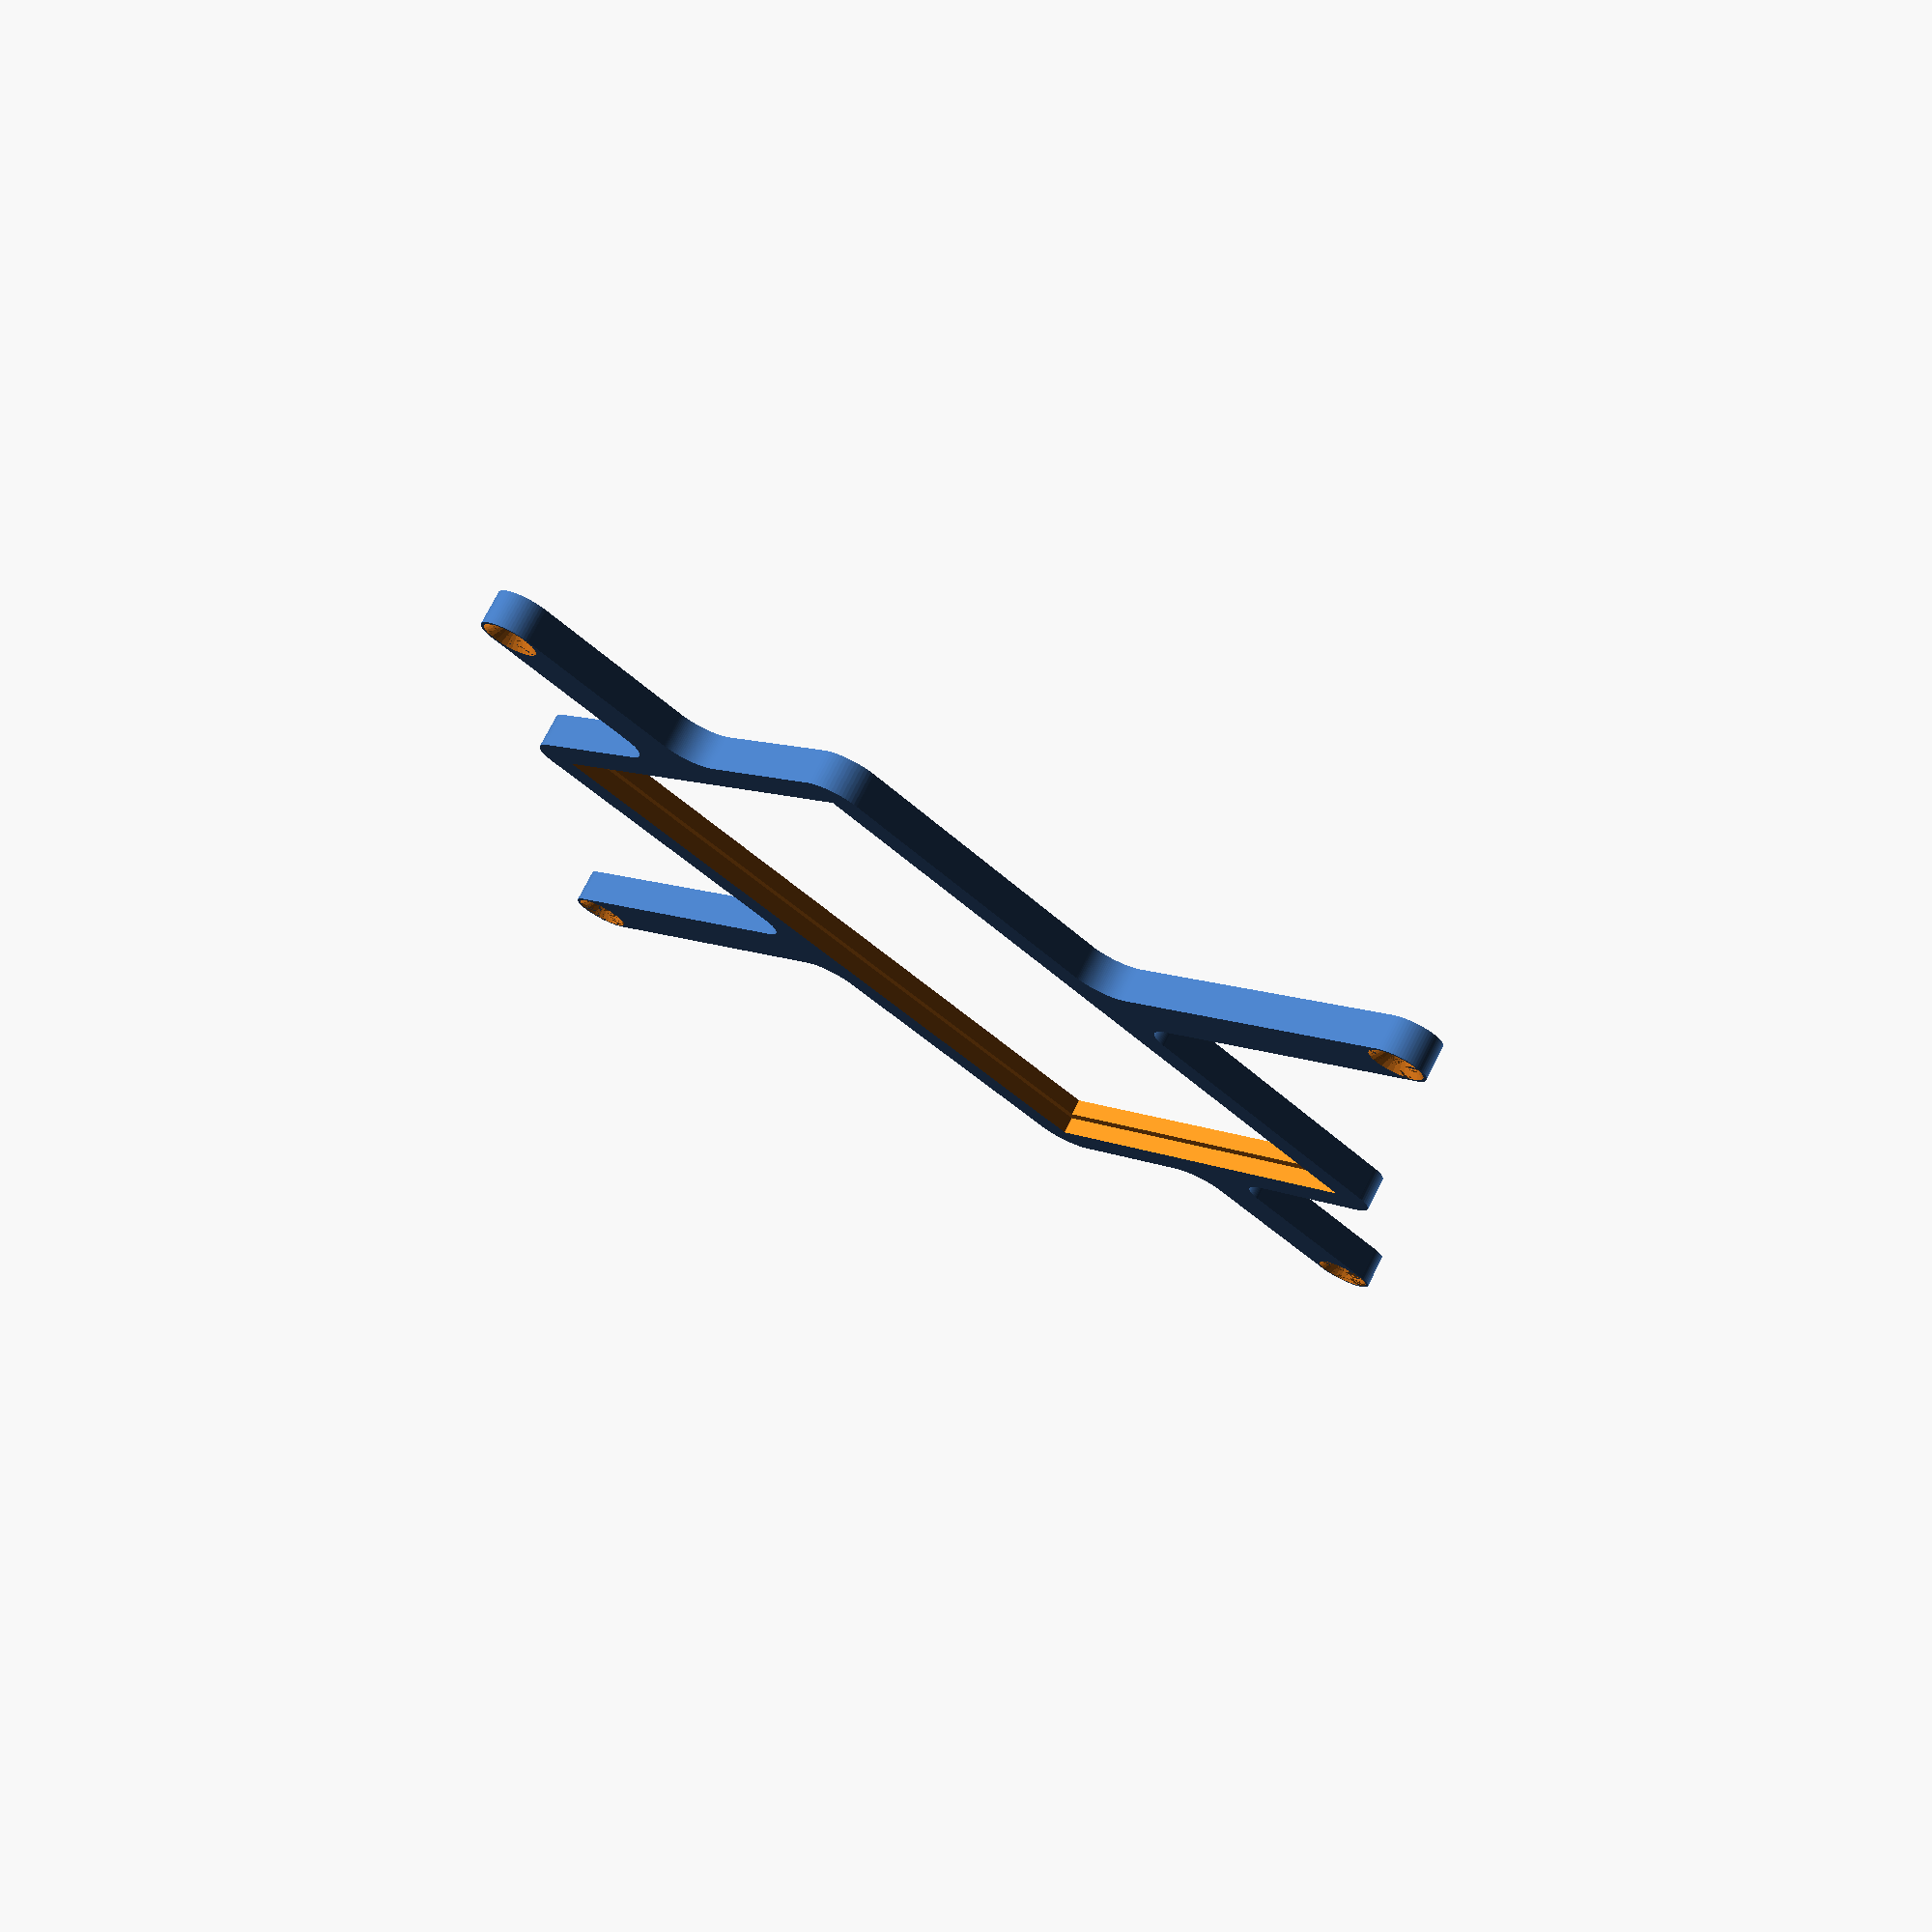
<openscad>
// Generated by SolidPython <Unknown> on 2022-12-16 16:07:38


scale(v = 0.0000010000) {
	translate(v = [-150500000, -83500000, 0]) {
		difference() {
			linear_extrude(convexity = 10, height = 2850000) {
				polygon(points = [[203523201.0318287015, 81056925.9855740964], [203523439.8212261796, 81056982.6943425387], [203689997.6769503355, 81098703.2653188705], [203690235.0027260482, 81098765.8171928674], [203725213.6099665761, 81108445.7014739215], [203725683.2997958362, 81108588.1803259403], [203760144.8043621778, 81119972.7236708105], [203760376.8854921460, 81120052.5648249090], [203922043.3885570765, 81177897.7645664662], [203922273.4403885007, 81177983.2772299498], [203956134.8214978576, 81191045.0532765538], [203956588.2842725515, 81191232.8837078661], [203989767.9668925107, 81205940.4254938662], [203989991.1046867669, 81206042.6301196665], [204145209.3182909787, 81279455.3777312338], [204145429.8806532323, 81279563.0276505202], [204177847.9320216775, 81295880.9034193307], [204178280.8006474376, 81296112.2765201926], [204209859.1228397787, 81314001.1750801057], [204210071.1683593988, 81314124.7588911951], [204357346.2562546730, 81402398.0494816005], [204357555.2050116062, 81402526.7999290973], [204388217.7230831385, 81421943.6253563166], [204388625.8287984729, 81422216.3128772974], [204418298.6740573645, 81443114.2883385718], [204418497.5851881206, 81443258.0611552894], [204556411.2077699900, 81545541.7746815085], [204556606.5306308866, 81545690.3857200444], [204585218.2185941935, 81568019.1661622524], [204585597.6311179399, 81568330.5419734567], [204613079.2337229848, 81592036.3354084939], [204613263.0948419273, 81592198.9126200080], [204740487.0685335994, 81707508.0010067970], [204740666.8844324946, 81707675.0414308310], [204766952.1960917115, 81732700.7385261208], [204767299.2614738643, 81733047.8039082736], [204792324.9585691690, 81759333.1155675054], [204792491.9989931881, 81759512.9314664006], [204907801.0873799324, 81886736.9051580280], [204907963.6645914614, 81886920.7662769556], [204931669.4580265284, 81914402.3688820153], [204931980.8338377178, 81914781.7814057469], [204954309.6142800450, 81943393.4693692327], [204954458.2253185809, 81943588.7922301143], [205056741.9388443232, 82081502.4148113877], [205056885.7116610408, 82081701.3259421438], [205077783.6871228218, 82111374.1712017655], [205078056.3746438026, 82111782.2769170702], [205097473.2000709176, 82142444.7949884236], [205097601.9505184293, 82142653.7437453568], [205185875.2411088347, 82289928.8316406161], [205185998.8249199092, 82290140.8771602511], [205203887.7234798372, 82321719.1993525922], [205204119.0965806842, 82322152.0679783523], [205220436.9723496139, 82354570.1193470359], [205220544.6222689152, 82354790.6817092746], [205293957.3698801696, 82510008.8953128755], [205294059.5745059848, 82510232.0331071168], [205308767.1162921190, 82543411.7157273889], [205308954.9467234313, 82543865.1785020977], [205322016.7227702439, 82577726.5596119612], [205322102.2354337275, 82577956.6114433855], [205379947.4351750016, 82739623.1145075858], [205380027.2763291001, 82739855.1956375241], [205391411.8196740746, 82774316.7002041489], [205391554.2985260785, 82774786.3900333941], [205401234.1828070879, 82809764.9972737134], [205401296.7346810699, 82810002.3230494261], [205443017.3056574762, 82976560.1787738800], [205443074.0144259334, 82976798.9681713432], [205451025.9199539423, 83012210.4115569741], [205451121.6750774384, 83012691.8050709367], [205457326.4450154305, 83048450.7753328383], [205457365.4336912036, 83048693.0894758850], [205482559.5839973688, 83218538.2546598613], [205482592.6142437160, 83218781.4526524246], [205487035.3007575274, 83254801.8032994419], [205487083.4099783301, 83255290.2644154429], [205489753.3102469146, 83291485.2192666084], [205489768.3602421880, 83291730.1881593317], [205498193.4564383030, 83463226.9610166103], [205498202.4900631905, 83463472.2254746556], [205499093.1720630527, 83499754.5877147615], [205499093.1720630527, 83500245.4122852087], [205498202.4900631905, 83536527.7745252848], [205498193.4564383030, 83536773.0389833301], [205489768.3602421880, 83708269.8118406385], [205489753.3102469146, 83708514.7807333618], [205487083.4099783301, 83744709.7355846614], [205487035.3007575274, 83745198.1967006624], [205482592.6142437458, 83781218.5473473668], [205482559.5839973986, 83781461.7453399301], [205457365.4336911440, 83951306.9105245471], [205457326.4450153708, 83951549.2246675938], [205451121.6750774384, 83987308.1949289292], [205451025.9199539423, 83987789.5884428918], [205443074.0144259930, 84023201.0318283737], [205443017.3056575656, 84023439.8212258369], [205401296.7346809804, 84189997.6769509465], [205401234.1828069687, 84190235.0027266741], [205391554.2985261679, 84225213.6099663675], [205391411.8196741343, 84225683.2997955978], [205380027.2763292193, 84260144.8043621033], [205379947.4351751208, 84260376.8854920417], [205322102.2354336083, 84422043.3885568678], [205322016.7227701247, 84422273.4403882921], [205308954.9467234313, 84456134.8214978576], [205308767.1162921190, 84456588.2842725515], [205294059.5745060444, 84489767.9668927044], [205293957.3698802292, 84489991.1046869606], [205220544.6222690642, 84645209.3182903528], [205220436.9723497629, 84645429.8806525916], [205204119.0965805054, 84677847.9320220202], [205203887.7234796286, 84678280.8006477803], [205185998.8249199688, 84709859.1228396595], [205185875.2411088943, 84710071.1683592945], [205097601.9505184293, 84857346.2562546283], [205097473.2000709176, 84857555.2050115615], [205078056.3746438026, 84888217.7230829149], [205077783.6871228218, 84888625.8287982196], [205056885.7116610706, 84918298.6740578413], [205056741.9388443530, 84918497.5851885974], [204954458.2253184915, 85056411.2077700198], [204954309.6142799258, 85056606.5306309015], [204931980.8338378072, 85085218.2185941488], [204931669.4580265880, 85085597.6311178803], [204907963.6645914316, 85113079.2337230742], [204907801.0873799324, 85113263.0948420018], [204792491.9989932179, 85240487.0685335845], [204792324.9585691690, 85240666.8844324797], [204767299.2614738941, 85266952.1960917115], [204766952.1960917115, 85267299.2614738643], [204740666.8844324946, 85292324.9585691541], [204740487.0685335994, 85292491.9989931881], [204613263.0948419571, 85407801.0873799771], [204613079.2337230146, 85407963.6645914912], [204585597.6311179399, 85431669.4580265284], [204585218.2185942233, 85431980.8338377327], [204556606.5306308866, 85454309.6142799407], [204556411.2077700198, 85454458.2253184766], [204418497.5851881504, 85556741.9388446957], [204418298.6740573645, 85556885.7116614133], [204388625.8287984729, 85577783.6871226877], [204388217.7230831683, 85578056.3746436685], [204357555.2050116360, 85597473.2000708878], [204357346.2562547028, 85597601.9505183846], [204210071.1683590412, 85685875.2411090136], [204209859.1228393912, 85685998.8249201030], [204178280.8006476164, 85703887.7234797180], [204177847.9320218563, 85704119.0965805799], [204145429.8806532621, 85720436.9723494649], [204145209.3182910085, 85720544.6222687513], [203989991.1046872735, 85793957.3698800951], [203989767.9668930173, 85794059.5745058954], [203956588.2842724323, 85808767.1162921786], [203956134.8214977384, 85808954.9467234910], [203922273.4403883219, 85822016.7227701247], [203922043.3885568976, 85822102.2354336083], [203760376.8854921460, 85879947.4351750910], [203760144.8043622077, 85880027.2763291895], [203725683.2997958660, 85891411.8196740597], [203725213.6099666059, 85891554.2985260785], [203690235.0027260780, 85901234.1828071326], [203689997.6769503355, 85901296.7346811295], [203523439.8212261200, 85943017.3056574762], [203523201.0318286419, 85943074.0144259185], [203487789.5884430408, 85951025.9199539274], [203487308.1949290633, 85951121.6750774235], [203451549.2246671617, 85957326.4450154454], [203451306.9105241299, 85957365.4336912036], [203281461.7453401387, 85982559.5839973688], [203281218.5473475754, 85982592.6142437160], [203245198.1967005730, 85987035.3007575423], [203244709.7355845571, 85987083.4099783301], [203208514.7807334065, 85989753.3102469146], [203208269.8118406534, 85989768.3602421880], [203036773.0389833748, 85998193.4564383030], [203036527.7745253444, 85998202.4900632054], [202963428.0251464844, 85999996.9881869555], [202963182.6128612757, 86000000.0000000000], [187990122.7246235013, 86000000.0000000000], [187843287.8015881777, 86003604.5950379819], [187696929.0457131267, 86014400.6654634476], [187551276.3234362006, 86032365.2153175920], [187406680.5249245167, 86057454.9664261490], [187263489.9941204786, 86089609.4753812999], [187122049.6895557642, 86128751.2791543752], [186982700.3533122241, 86174786.0817117989], [186845777.6901465058, 86227602.9811819941], [186711611.5587474108, 86287074.7370278984], [186580525.1770768762, 86353058.0765805990], [186452834.3437101245, 86425394.0401956737], [186328846.6770491600, 86503908.3642008752], [186208860.8742431402, 86588411.9007125646], [186093165.9916002750, 86678701.0733098239], [185982040.7482267022, 86774558.3674673140], [185875752.8545672596, 86875752.8545672596], [185774558.3674673140, 86982040.7482267022], [185678701.0733098388, 87093165.9916002750], [185588411.9007125497, 87208860.8742431253], [185503908.3642008901, 87328846.6770491451], [185425394.0401956737, 87452834.3437101096], [185353058.0765805840, 87580525.1770768911], [185287074.7370278835, 87711611.5587474257], [185227602.9811819792, 87845777.6901465207], [185174786.0817117989, 87982700.3533122241], [185128751.2791543603, 88122049.6895557791], [185089609.4753813148, 88263489.9941204786], [185057454.9664261341, 88406680.5249245167], [185032365.2153176069, 88551276.3234362155], [185014400.6654634476, 88696929.0457131118], [185003604.5950379968, 88843287.8015881926], [185000000.0000000000, 88990122.7246235162], [185000000.0000000000, 101263182.6128612459], [184999996.9881869555, 101263428.0251464695], [184998202.4900631905, 101336527.7745253593], [184998193.4564383030, 101336773.0389834046], [184987360.7235782743, 101557278.3820055127], [184987345.6735830307, 101557523.3508982360], [184984675.7733144164, 101593718.3057493567], [184984627.6640936434, 101594206.7668653578], [184980184.9775798917, 101630227.1175117046], [184980151.9473335743, 101630470.3155042678], [184947758.0738927126, 101848852.0715327412], [184947719.0852169394, 101849094.3856757879], [184941514.3152790070, 101884853.3559373468], [184941418.5601555109, 101885334.7494513094], [184933466.6546276808, 101920746.1928360760], [184933409.9458592534, 101920984.9822335392], [184879766.9025471210, 102135140.0155780315], [184879704.3506731093, 102135377.3413537443], [184870024.4663922191, 102170355.9485936910], [184869881.9875401855, 102170825.6384229362], [184858497.4441952705, 102205287.1429894716], [184858417.6030411720, 102205519.2241194099], [184784042.0016893744, 102413385.1047390997], [184783956.4890258908, 102413615.1565705240], [184770894.7129789889, 102447476.5376806408], [184770706.8825476766, 102447930.0004553348], [184755999.3407618105, 102481109.6830749959], [184755897.1361359954, 102481332.8208692521], [184661505.2544428408, 102680907.6867041737], [184661397.6045235395, 102681128.2490664124], [184645079.7287547588, 102713546.3004348278], [184644848.3556539118, 102713979.1690605879], [184626959.4570941627, 102745557.4912526160], [184626835.8732830882, 102745769.5367722511], [184513336.7566697598, 102935131.3727643490], [184513208.0062222481, 102935340.3215212822], [184493791.1807951033, 102966002.8395926803], [184493518.4932741523, 102966410.9453079849], [184472620.5178124309, 102996083.7905675471], [184472476.7449957132, 102996282.7016983032], [184340963.4519999325, 103173607.8498517424], [184340814.8409613967, 103173803.1727126241], [184318486.0605190992, 103202414.8606760353], [184318174.6847079098, 103202794.2731997669], [184294468.8912727833, 103230275.8758049160], [184294306.3140612841, 103230459.7369238436], [184146045.3895868659, 103394040.4591263980], [184145878.3491628170, 103394220.2750252932], [184120852.6520671248, 103420505.5866849720], [184120505.5866849720, 103420852.6520671248], [184094220.2750253081, 103445878.3491628319], [184094040.4591264129, 103446045.3895868659], [183930459.7369238436, 103594306.3140612692], [183930275.8758049011, 103594468.8912727833], [183902794.2731997669, 103618174.6847079098], [183902414.8606760502, 103618486.0605191141], [183873803.1727126241, 103640814.8409613967], [183873607.8498517275, 103640963.4519999325], [183696282.7016983032, 103772476.7449956983], [183696083.7905675471, 103772620.5178124160], [183666410.9453079700, 103793518.4932741374], [183666002.8395926952, 103793791.1807951033], [183635340.3215212822, 103813208.0062222481], [183635131.3727643490, 103813336.7566697598], [183445769.5367722511, 103926835.8732830733], [183445557.4912526011, 103926959.4570941627], [183413979.1690605879, 103944848.3556539118], [183413546.3004348278, 103945079.7287547737], [183381128.2490664124, 103961397.6045235544], [183380907.6867041588, 103961505.2544428408], [183181332.8208694458, 104055897.1361359060], [183181109.6830751896, 104055999.3407617062], [183147930.0004550219, 104070706.8825478107], [183147476.5376803279, 104070894.7129791230], [183113615.1565709710, 104083956.4890257269], [183113385.1047395468, 104084042.0016892105], [182905519.2241194248, 104158417.6030411720], [182905287.1429894567, 104158497.4441952705], [182870825.6384229362, 104169881.9875402004], [182870355.9485936761, 104170024.4663922191], [182835377.3413537443, 104179704.3506731093], [182835140.0155780315, 104179766.9025471061], [182620984.9822335243, 104233409.9458592534], [182620746.1928360760, 104233466.6546276957], [182585334.7494513094, 104241418.5601554960], [182584853.3559373617, 104241514.3152789921], [182549094.3856757879, 104247719.0852169544], [182548852.0715327263, 104247758.0738927126], [182330470.3155042529, 104280151.9473335594], [182330227.1175116897, 104280184.9775799066], [182294206.7668653727, 104284627.6640936434], [182293718.3057493567, 104284675.7733144313], [182257523.3508982360, 104287345.6735830158], [182257278.3820055127, 104287360.7235782892], [182036773.0389834046, 104298193.4564382881], [182036527.7745253444, 104298202.4900631905], [181963428.0251464844, 104299996.9881869555], [181963182.6128612459, 104300000.0000000000], [155990122.7246235311, 104300000.0000000000], [155843287.8015882075, 104303604.5950379819], [155696929.0457130671, 104314400.6654634476], [155551276.3234362304, 104332365.2153175920], [155406680.5249245763, 104357454.9664261341], [155263489.9941203296, 104389609.4753813297], [155122049.6895559728, 104428751.2791543156], [154982700.3533120155, 104474786.0817118585], [154845777.6901467443, 104527602.9811819047], [154711611.5587471724, 104587074.7370280027], [154580525.1770769954, 104653058.0765805244], [154452834.3437102437, 104725394.0401955992], [154328846.6770491600, 104803908.3642008752], [154208860.8742429912, 104888411.9007126689], [154093165.9916001260, 104978701.0733099431], [153982040.7482268512, 105074558.3674671799], [153875752.8545672596, 105175752.8545672596], [153774558.3674673438, 105282040.7482267022], [153678701.0733096898, 105393165.9916004539], [153588411.9007125795, 105508860.8742431253], [153503908.3642008901, 105628846.6770491451], [153425394.0401956439, 105752834.3437101096], [153353058.0765806437, 105880525.1770767719], [153287074.7370279431, 106011611.5587472916], [153227602.9811820090, 106145777.6901465207], [153174786.0817117691, 106282700.3533122241], [153128751.2791544199, 106422049.6895555705], [153089609.4753811955, 106563489.9941209704], [153057454.9664262831, 106706680.5249239355], [153032365.2153175473, 106851276.3234364986], [153014400.6654635072, 106996929.0457127988], [153003604.5950379968, 107143287.8015884906], [153000000.0000000000, 107290122.7246235162], [153000000.0000000000, 135963182.6128618717], [152999996.9881869555, 135963428.0251471102], [152998202.4900632203, 136036527.7745253146], [152998193.4564383030, 136036773.0389833450], [152989768.3602422178, 136208269.8118400574], [152989753.3102469742, 136208514.7807327807], [152987083.4099783301, 136244709.7355847061], [152987035.3007575274, 136245198.1967007220], [152982592.6142437756, 136281218.5473470688], [152982559.5839974284, 136281461.7453396022], [152957365.4336912334, 136451306.9105238914], [152957326.4450154901, 136451549.2246669531], [152951121.6750773489, 136487308.1949295104], [152951025.9199538231, 136487789.5884434879], [152943074.0144260824, 136523201.0318279266], [152943017.3056576550, 136523439.8212253749], [152901296.7346810997, 136689997.6769505739], [152901234.1828071177, 136690235.0027262866], [152891554.2985261977, 136725213.6099662781], [152891411.8196741641, 136725683.2997955382], [152880027.2763293386, 136760144.8043617606], [152879947.4351752400, 136760376.8854916692], [152822102.2354336679, 136922043.3885567188], [152822016.7227701843, 136922273.4403881729], [152808954.9467234015, 136956134.8214979768], [152808767.1162920892, 136956588.2842726707], [152794059.5745063424, 136989767.9668920636], [152793957.3698805273, 136989991.1046863198], [152720544.6222688258, 137145209.3182907403], [152720436.9723495543, 137145429.8806529641], [152704119.0965802372, 137177847.9320224524], [152703887.7234793603, 137178280.8006482124], [152685998.8249205053, 137209859.1228386760], [152685875.2411094308, 137210071.1683582962], [152597601.9505183697, 137357346.2562547028], [152597473.2000708580, 137357555.2050116658], [152578056.3746434748, 137388217.7230834365], [152577783.6871224940, 137388625.8287987411], [152556885.7116616368, 137418298.6740570664], [152556741.9388449490, 137418497.5851877928], [152454458.2253184617, 137556411.2077700496], [152454309.6142798960, 137556606.5306309462], [152431980.8338378370, 137585218.2185941041], [152431669.4580266476, 137585597.6311178207], [152407963.6645909846, 137613079.2337235808], [152407801.0873794556, 137613263.0948425233], [152292491.9989939332, 137740487.0685327351], [152292324.9585699141, 137740666.8844316304], [152267299.2614739239, 137766952.1960915923], [152266952.1960917711, 137767299.2614737451], [152240666.8844320178, 137792324.9585695565], [152240487.0685331225, 137792491.9989935756], [152113263.0948421657, 137907801.0873797536], [152113079.2337232232, 137907963.6645912826], [152085597.6311178505, 137931669.4580266178], [152085218.2185941339, 137931980.8338378072], [152056606.5306300819, 137954309.6142805815], [152056411.2077691853, 137954458.2253191471], [151918497.5851889849, 138056741.9388440847], [151918298.6740582585, 138056885.7116607726], [151888625.8287985921, 138077783.6871225834], [151888217.7230832875, 138078056.3746435642], [151857555.2050108314, 138097473.2000713646], [151857346.2562538683, 138097601.9505188763], [151710071.1683597267, 138185875.2411086261], [151709859.1228401065, 138185998.8249197006], [151678280.8006475866, 138203887.7234797180], [151677847.9320218265, 138204119.0965805948], [151645429.8806526363, 138220436.9723497629], [151645209.3182904124, 138220544.6222690344], [151489991.1046875119, 138293957.3698799908], [151489767.9668932557, 138294059.5745058060], [151456588.2842724323, 138308767.1162921786], [151456134.8214977384, 138308954.9467234910], [151422273.4403886497, 138322016.7227700055], [151422043.3885571957, 138322102.2354334891], [151260376.8854914606, 138379947.4351753294], [151260144.8043615520, 138380027.2763294280], [151225683.2997958660, 138391411.8196740746], [151225213.6099666059, 138391554.2985261083], [151190235.0027266443, 138401234.1828069985], [151189997.6769509315, 138401296.7346809804], [151023439.8212257028, 138443017.3056575954], [151023201.0318282247, 138443074.0144260228], [150987789.5884428620, 138451025.9199539423], [150987308.1949289143, 138451121.6750774682], [150951549.2246678472, 138457326.4450153410], [150951306.9105247855, 138457365.4336910844], [150781461.7453396320, 138482559.5839974284], [150781218.5473470986, 138482592.6142437756], [150745198.1967007518, 138487035.3007575274], [150744709.7355847359, 138487083.4099783301], [150708514.7807328403, 138489753.3102469742], [150708269.8118401170, 138489768.3602422178], [150536773.0389833748, 138498193.4564383030], [150536527.7745253444, 138498202.4900632203], [150500245.4122852385, 138499093.1720630527], [150499754.5877147615, 138499093.1720630527], [150463472.2254746854, 138498202.4900632203], [150463226.9610166550, 138498193.4564383030], [150291730.1881599426, 138489768.3602422178], [150291485.2192672193, 138489753.3102469742], [150255290.2644152939, 138487083.4099783301], [150254801.8032992780, 138487035.3007575274], [150218781.4526529312, 138482592.6142437756], [150218538.2546603978, 138482559.5839974284], [150048693.0894761086, 138457365.4336912334], [150048450.7753330469, 138457326.4450154901], [150012691.8050704896, 138451121.6750773489], [150012210.4115565121, 138451025.9199538231], [149976798.9681720734, 138443074.0144260824], [149976560.1787746251, 138443017.3056576550], [149810002.3230494261, 138401296.7346810997], [149809764.9972737134, 138401234.1828071177], [149774786.3900337219, 138391554.2985261977], [149774316.7002044618, 138391411.8196741641], [149739855.1956382394, 138380027.2763293386], [149739623.1145083308, 138379947.4351752400], [149577956.6114432812, 138322102.2354336679], [149577726.5596118271, 138322016.7227701843], [149543865.1785020232, 138308954.9467234015], [149543411.7157273293, 138308767.1162920892], [149510232.0331079364, 138294059.5745063424], [149510008.8953136802, 138293957.3698805273], [149354790.6817084253, 138220544.6222684383], [149354570.1193462014, 138220436.9723491669], [149322152.0679784715, 138204119.0965807140], [149321719.1993527114, 138203887.7234798670], [149290140.8771602213, 138185998.8249198794], [149289928.8316406012, 138185875.2411087751], [149142653.7437454462, 138097601.9505184591], [149142444.7949884832, 138097473.2000709474], [149111782.2769167423, 138078056.3746435940], [149111374.1712014377, 138077783.6871226132], [149081701.3259424567, 138056885.7116613090], [149081502.4148117304, 138056741.9388446212], [148943588.7922297418, 137954458.2253183424], [148943393.4693688452, 137954309.6142797768], [148914781.7814061046, 137931980.8338379860], [148914402.3688823879, 137931669.4580267966], [148886920.7662768960, 137907963.6645914018], [148886736.9051579535, 137907801.0873798728], [148759512.9314664602, 137792491.9989932179], [148759333.1155675650, 137792324.9585691988], [148733047.8039084077, 137767299.2614739835], [148732700.7385262549, 137766952.1960918307], [148707675.0414301157, 137740666.8844317198], [148707508.0010060966, 137740487.0685328245], [148592198.9126206338, 137613263.0948426425], [148592036.3354091048, 137613079.2337237000], [148568330.5419732928, 137585597.6311177611], [148568019.1661620736, 137585218.2185940444], [148545690.3857196271, 137556606.5306303799], [148545541.7746810913, 137556411.2077694833], [148443258.0611559153, 137418497.5851889849], [148443114.2883392274, 137418298.6740582585], [148422216.3128774166, 137388625.8287985921], [148421943.6253564358, 137388217.7230832875], [148402526.7999286354, 137357555.2050108314], [148402398.0494811237, 137357346.2562538683], [148314124.7588913739, 137210071.1683597267], [148314001.1750802994, 137209859.1228401065], [148296112.2765202820, 137178280.8006475866], [148295880.9034194052, 137177847.9320218265], [148279563.0276502371, 137145429.8806526363], [148279455.3777309656, 137145209.3182904124], [148206042.6301200986, 136989991.1046876311], [148205940.4254942834, 136989767.9668933749], [148191232.8837077320, 136956588.2842722535], [148191045.0532764196, 136956134.8214975297], [148177983.2772300243, 136922273.4403887093], [148177897.7645665407, 136922043.3885572851], [148120052.5648247898, 136760376.8854918182], [148119972.7236706913, 136760144.8043618798], [148108588.1803259552, 136725683.2997958958], [148108445.7014739215, 136725213.6099666655], [148098765.8171926737, 136690235.0027254820], [148098703.2653186917, 136689997.6769497693], [148056982.6943423450, 136523439.8212254047], [148056925.9855739176, 136523201.0318279564], [148048974.0800461769, 136487789.5884435177], [148048878.3249226511, 136487308.1949295402], [148042673.5549845099, 136451549.2246669829], [148042634.5663087666, 136451306.9105239213], [148017440.4160025716, 136281461.7453396320], [148017407.3857562244, 136281218.5473470986], [148012964.6992424726, 136245198.1967007518], [148012916.5900216699, 136244709.7355847359], [148010246.6897530258, 136208514.7807328403], [148010231.6397577822, 136208269.8118401170], [148001806.5435616970, 136036773.0389833748], [148001797.5099367797, 136036527.7745253444], [148000003.0118130445, 135963428.0251471102], [148000000.0000000000, 135963182.6128618717], [148000000.0000000000, 107290122.7246235162], [147996395.4049620032, 107143287.8015884757], [147985599.3345364928, 106996929.0457127839], [147967634.7846824527, 106851276.3234364837], [147942545.0335737169, 106706680.5249239206], [147910390.5246188045, 106563489.9941209555], [147871248.7208455801, 106422049.6895555556], [147825213.9182882309, 106282700.3533122092], [147772397.0188179910, 106145777.6901465058], [147712925.2629720569, 106011611.5587472767], [147646941.9234193563, 105880525.1770767570], [147574605.9598043561, 105752834.3437100947], [147496091.6357991099, 105628846.6770491302], [147411588.0992874205, 105508860.8742431253], [147321298.9266903102, 105393165.9916004390], [147225441.6325326562, 105282040.7482266873], [147124247.1454327404, 105175752.8545672446], [147017959.2517731488, 105074558.3674671799], [146906834.0083998740, 104978701.0733099431], [146791139.1257570088, 104888411.9007126689], [146671153.3229508400, 104803908.3642008752], [146547165.6562897265, 104725394.0401955992], [146419474.8229229748, 104653058.0765805095], [146288388.4412528276, 104587074.7370280027], [146154222.3098534644, 104527602.9811819941], [146017299.6466877759, 104474786.0817117840], [145877950.3104440272, 104428751.2791543007], [145736510.0058796406, 104389609.4753813297], [145593319.4750754237, 104357454.9664261341], [145448723.6765637398, 104332365.2153175920], [145303070.9542869329, 104314400.6654634476], [145156712.1984117925, 104303604.5950379819], [145009877.2753764689, 104300000.0000000000], [119036817.3871387839, 104300000.0000000000], [119036571.9748535454, 104299996.9881869555], [118963472.2254745960, 104298202.4900631905], [118963226.9610165656, 104298193.4564382881], [118742721.6179944873, 104287360.7235782892], [118742476.6491017640, 104287345.6735830158], [118706281.6942506433, 104284675.7733144313], [118705793.2331346571, 104284627.6640936434], [118669772.8824882209, 104280184.9775798917], [118669529.6844956577, 104280151.9473335445], [118451147.9284673631, 104247758.0738927275], [118450905.6143243015, 104247719.0852169693], [118415146.6440628171, 104241514.3152790219], [118414665.2505488396, 104241418.5601555258], [118379253.8071629703, 104233466.6546274722], [118379015.0177655220, 104233409.9458590299], [118164859.9844222963, 104179766.9025472105], [118164622.6586465836, 104179704.3506732136], [118129644.0514064133, 104170024.4663922489], [118129174.3615771532, 104169881.9875402302], [118094712.8570104539, 104158497.4441952407], [118094480.7758805454, 104158417.6030411422], [117886614.8952611685, 104084042.0016894639], [117886384.8434297442, 104083956.4890259802], [117852523.4623193443, 104070894.7129789740], [117852069.9995446205, 104070706.8825476617], [117818890.3169247508, 104055999.3407616913], [117818667.1791304946, 104055897.1361358911], [117619092.3132962883, 103961505.2544430792], [117618871.7509340644, 103961397.6045237929], [117586453.6995652318, 103945079.7287548035], [117586020.8309394717, 103944848.3556539416], [117554442.5087470114, 103926959.4570939541], [117554230.4632273912, 103926835.8732828647], [117364868.6272358298, 103813336.7566698641], [117364659.6784788668, 103813208.0062223673], [117333997.1604069769, 103793791.1807949245], [117333589.0546916723, 103793518.4932739288], [117303916.2094326615, 103772620.5178125650], [117303717.2983019352, 103772476.7449958622], [117126392.1501481831, 103640963.4519998729], [117126196.8272872865, 103640814.8409613371], [117097585.1393243372, 103618486.0605194122], [117097205.7268006206, 103618174.6847082078], [117069724.1241945922, 103594468.8912723213], [117069540.2630756497, 103594306.3140608072], [116905959.5408732891, 103446045.3895866126], [116905779.7249743938, 103445878.3491625786], [116879494.4133149385, 103420852.6520670801], [116879147.3479327857, 103420505.5866849273], [116854121.6508373022, 103394220.2750254869], [116853954.6104132831, 103394040.4591265917], [116705693.6859387159, 103230459.7369238138], [116705531.1087271869, 103230275.8758048862], [116681825.3152923584, 103202794.2732000649], [116681513.9394811690, 103202414.8606763333], [116659185.1590381265, 103173803.1727119386], [116659036.5479995608, 103173607.8498510569], [116527523.2550040185, 102996282.7016979456], [116527379.4821873307, 102996083.7905672044], [116506481.5067262053, 102966410.9453085214], [116506208.8192052245, 102966002.8395932019], [116486791.9937781096, 102935340.3215218186], [116486663.2433305979, 102935131.3727648854], [116373164.1267168224, 102745769.5367720425], [116373040.5429057479, 102745557.4912524074], [116355151.6443460286, 102713979.1690604687], [116354920.2712451518, 102713546.3004347086], [116338602.3954761326, 102681128.2490657717], [116338494.7455568612, 102680907.6867035329], [116244102.8638640940, 102481332.8208694011], [116244000.6592382789, 102481109.6830751598], [116229293.1174522340, 102447930.0004551560], [116229105.2870209217, 102447476.5376804471], [116216043.5109743178, 102413615.1565711051], [116215957.9983108342, 102413385.1047396809], [116141582.3969586790, 102205519.2241189778], [116141502.5558045805, 102205287.1429890394], [116130118.0124597549, 102170825.6384228617], [116129975.5336077213, 102170355.9485936165], [116120295.6493270099, 102135377.3413542956], [116120233.0974530280, 102135140.0155785829], [116066590.0541408062, 101920984.9822336882], [116066533.3453723788, 101920746.1928362250], [116058581.4398444891, 101885334.7494511455], [116058485.6847209632, 101884853.3559371829], [116052280.9147829711, 101849094.3856754750], [116052241.9261072278, 101848852.0715324283], [116019848.0526664555, 101630470.3155044019], [116019815.0224201083, 101630227.1175118387], [116015372.3359063864, 101594206.7668655366], [116015324.2266855836, 101593718.3057495505], [116012654.3264169395, 101557523.3508976549], [116012639.2764216959, 101557278.3820049167], [116001806.5435616970, 101336773.0389831513], [116001797.5099367797, 101336527.7745251060], [116000003.0118130445, 101263428.0251471847], [116000000.0000000000, 101263182.6128619611], [116000000.0000000000, 88990122.7246235162], [115996395.4049620032, 88843287.8015884757], [115985599.3345364928, 88696929.0457127839], [115967634.7846824527, 88551276.3234364837], [115942545.0335737169, 88406680.5249239206], [115910390.5246188045, 88263489.9941209555], [115871248.7208455801, 88122049.6895555556], [115825213.9182882309, 87982700.3533122092], [115772397.0188179910, 87845777.6901465058], [115712925.2629720569, 87711611.5587472767], [115646941.9234193563, 87580525.1770767570], [115574605.9598043561, 87452834.3437100947], [115496091.6357991099, 87328846.6770491302], [115411588.0992874205, 87208860.8742431253], [115321298.9266903102, 87093165.9916004390], [115225441.6325326562, 86982040.7482266873], [115124247.1454327404, 86875752.8545672446], [115017959.2517731488, 86774558.3674671799], [114906834.0083998740, 86678701.0733099431], [114791139.1257570088, 86588411.9007126689], [114671153.3229508400, 86503908.3642008752], [114547165.6562897265, 86425394.0401955992], [114419474.8229229748, 86353058.0765805095], [114288388.4412528276, 86287074.7370280027], [114154222.3098534644, 86227602.9811819941], [114017299.6466877759, 86174786.0817117840], [113877950.3104440272, 86128751.2791543007], [113736510.0058796406, 86089609.4753813297], [113593319.4750754237, 86057454.9664261341], [113448723.6765637398, 86032365.2153175920], [113303070.9542869329, 86014400.6654634476], [113156712.1984117925, 86003604.5950379819], [113009877.2753764689, 86000000.0000000000], [98036817.3871387243, 86000000.0000000000], [98036571.9748534858, 85999996.9881869555], [97963472.2254740596, 85998202.4900631905], [97963226.9610160291, 85998193.4564382881], [97791730.1881599426, 85989768.3602422327], [97791485.2192672193, 85989753.3102469593], [97755290.2644152939, 85987083.4099783301], [97754801.8032992780, 85987035.3007575423], [97718781.4526529312, 85982592.6142437905], [97718538.2546603978, 85982559.5839974433], [97548693.0894755125, 85957365.4336911291], [97548450.7753324509, 85957326.4450153708], [97512691.8050709367, 85951121.6750774235], [97512210.4115569592, 85951025.9199539274], [97476798.9681717753, 85943074.0144260228], [97476560.1787743270, 85943017.3056575805], [97310002.3230494559, 85901296.7346810848], [97309764.9972737432, 85901234.1828070879], [97274786.3900335133, 85891554.2985261083], [97274316.7002042532, 85891411.8196740896], [97239855.1956370473, 85880027.2763289362], [97239623.1145071387, 85879947.4351748377], [97077956.6114434004, 85822102.2354337275], [97077726.5596119463, 85822016.7227702439], [97043865.1785021722, 85808954.9467234761], [97043411.7157274783, 85808767.1162921637], [97010232.0331077874, 85794059.5745062679], [97010008.8953135312, 85793957.3698804677], [96854790.6817091107, 85720544.6222688109], [96854570.1193468869, 85720436.9723495245], [96822152.0679782927, 85704119.0965806544], [96821719.1993525326, 85703887.7234797925], [96790140.8771602511, 85685998.8249198943], [96789928.8316406310, 85685875.2411088049], [96642653.7437456250, 85597601.9505185634], [96642444.7949886620, 85597473.2000710666], [96611782.2769167423, 85578056.3746436089], [96611374.1712014377, 85577783.6871226281], [96581701.3259421587, 85556885.7116610855], [96581502.4148114324, 85556741.9388443679], [96443588.7922302783, 85454458.2253187150], [96443393.4693693817, 85454309.6142801791], [96414781.7814058661, 85431980.8338378072], [96414402.3688821495, 85431669.4580266029], [96386920.7662768066, 85407963.6645913273], [96386736.9051578641, 85407801.0873798132], [96259512.9314664304, 85292491.9989932179], [96259333.1155675352, 85292324.9585691839], [96233047.8039085567, 85267299.2614741474], [96232700.7385264039, 85266952.1960919946], [96207675.0414300263, 85240666.8844316006], [96207508.0010060072, 85240487.0685327053], [96092198.9126203060, 85113263.0948422551], [96092036.3354087770, 85113079.2337233275], [96068330.5419737101, 85085597.6311182529], [96068019.1661625206, 85085218.2185945213], [96045690.3857198954, 85056606.5306306481], [96045541.7746813297, 85056411.2077697664], [95943258.0611551404, 84918497.5851878971], [95943114.2883384526, 84918298.6740571558], [95922216.3128772378, 84888625.8287983537], [95921943.6253562570, 84888217.7230830342], [95902526.7999292314, 84857555.2050118297], [95902398.0494817197, 84857346.2562548965], [95814124.7588908970, 84710071.1683588922], [95814001.1750798225, 84709859.1228392571], [95796112.2765204608, 84678280.8006478995], [95795880.9034195840, 84677847.9320221543], [95779563.0276501179, 84645429.8806524277], [95779455.3777308464, 84645209.3182901740], [95706042.6301198602, 84489991.1046871394], [95705940.4254940450, 84489767.9668928981], [95691232.8837078512, 84456588.2842725217], [95691045.0532765388, 84456134.8214978129], [95677983.2772299945, 84422273.4403886050], [95677897.7645665109, 84422043.3885571808], [95620052.5648248196, 84260376.8854919076], [95619972.7236707211, 84260144.8043619692], [95608588.1803260446, 84225683.2997961938], [95608445.7014740109, 84225213.6099669486], [95598765.8171927929, 84190235.0027257949], [95598703.2653188109, 84189997.6769500822], [95556982.6943425238, 84023439.8212261349], [95556925.9855740964, 84023201.0318286717], [95548974.0800459981, 83987789.5884426236], [95548878.3249224722, 83987308.1949286610], [95542673.5549846590, 83951549.2246679515], [95542634.5663089156, 83951306.9105249047], [95517440.4160026610, 83781461.7453403473], [95517407.3857563138, 83781218.5473477840], [95512964.6992424428, 83745198.1967004687], [95512916.5900216401, 83744709.7355844676], [95510246.6897530258, 83708514.7807328701], [95510231.6397577822, 83708269.8118401468], [95501806.5435616970, 83536773.0389833897], [95501797.5099367797, 83536527.7745253444], [95500906.8279369473, 83500245.4122852087], [95500906.8279369473, 83499754.5877147615], [95501797.5099367797, 83463472.2254746854], [95501806.5435616970, 83463226.9610166401], [95510231.6397577822, 83291730.1881599575], [95510246.6897530258, 83291485.2192672342], [95512916.5900216699, 83255290.2644151449], [95512964.6992424726, 83254801.8032991439], [95517407.3857561946, 83218781.4526530355], [95517440.4160025418, 83218538.2546604723], [95542634.5663087666, 83048693.0894760638], [95542673.5549845099, 83048450.7753330171], [95548878.3249226213, 83012691.8050706089], [95548974.0800461471, 83012210.4115566462], [95556925.9855739772, 82976798.9681718349], [95556982.6943424046, 82976560.1787743717], [95598703.2653188109, 82810002.3230499327], [95598765.8171927929, 82809764.9972742200], [95608445.7014740109, 82774786.3900330663], [95608588.1803260446, 82774316.7002038211], [95619972.7236707211, 82739855.1956380457], [95620052.5648248196, 82739623.1145081073], [95677897.7645665109, 82577956.6114428341], [95677983.2772299945, 82577726.5596114099], [95691045.0532765388, 82543865.1785022020], [95691232.8837078512, 82543411.7157274932], [95705940.4254940450, 82510232.0331071168], [95706042.6301198602, 82510008.8953128755], [95779455.3777308464, 82354790.6817098409], [95779563.0276501179, 82354570.1193475872], [95795880.9034195840, 82322152.0679778606], [95796112.2765204608, 82321719.1993521154], [95814001.1750798225, 82290140.8771607578], [95814124.7588908970, 82289928.8316411227], [95902398.0494817197, 82142653.7437451184], [95902526.7999292314, 82142444.7949881852], [95921943.6253562570, 82111782.2769169807], [95922216.3128772378, 82111374.1712016612], [95943114.2883384526, 82081701.3259428591], [95943258.0611551404, 82081502.4148121178], [96045541.7746813297, 81943588.7922302485], [96045690.3857198954, 81943393.4693693668], [96068019.1661625206, 81914781.7814054936], [96068330.5419737101, 81914402.3688817620], [96092036.3354087770, 81886920.7662766874], [96092198.9126203060, 81886736.9051577598], [96207508.0010063648, 81759512.9314669073], [96207675.0414303839, 81759333.1155680120], [96232700.7385259867, 81733047.8039084524], [96233047.8039081395, 81732700.7385262996], [96259333.1155680120, 81707675.0414304137], [96259512.9314669073, 81707508.0010063797], [96386736.9051575065, 81592198.9126205295], [96386920.7662764490, 81592036.3354090154], [96414402.3688823283, 81568330.5419732481], [96414781.7814060450, 81568019.1661620438], [96443393.4693693519, 81545690.3857198507], [96443588.7922302485, 81545541.7746813148], [96581502.4148115218, 81443258.0611555725], [96581701.3259422481, 81443114.2883388698], [96611374.1712018847, 81422216.3128770739], [96611782.2769171894, 81421943.6253560781], [96642444.7949880064, 81402526.7999293208], [96642653.7437449694, 81402398.0494818240], [96789928.8316404819, 81314124.7588912696], [96790140.8771601021, 81314001.1750801802], [96821719.1993522644, 81296112.2765203565], [96822152.0679780245, 81295880.9034194946], [96854570.1193470955, 81279563.0276503861], [96854790.6817093194, 81279455.3777310997], [97010008.8953130841, 81206042.6301197410], [97010232.0331073403, 81205940.4254939407], [97043411.7157273591, 81191232.8837078959], [97043865.1785020828, 81191045.0532765836], [97077726.5596121550, 81177983.2772297114], [97077956.6114435792, 81177897.7645662278], [97239623.1145075262, 81120052.5648250282], [97239855.1956374347, 81119972.7236709297], [97274316.7002043128, 81108588.1803258806], [97274786.3900335729, 81108445.7014738619], [97309764.9972735643, 81098765.8171929568], [97310002.3230492771, 81098703.2653189600], [97476560.1787741780, 81056982.6943424493], [97476798.9681716263, 81056925.9855740070], [97512210.4115569592, 81048974.0800460726], [97512691.8050709367, 81048878.3249225765], [97548450.7753325701, 81042673.5549845994], [97548693.0894756317, 81042634.5663088411], [97718538.2546603680, 81017440.4160025567], [97718781.4526529014, 81017407.3857562095], [97754801.8032992482, 81012964.6992424577], [97755290.2644152641, 81012916.5900216699], [97791485.2192665637, 81010246.6897530854], [97791730.1881592870, 81010231.6397578120], [97963226.9610166252, 81001806.5435616970], [97963472.2254746556, 81001797.5099367946], [98036571.9748534858, 81000003.0118130445], [98036817.3871387243, 81000000.0000000000], [113009877.2753764689, 81000000.0000000000], [113156712.1984117925, 80996395.4049620181], [113303070.9542869329, 80985599.3345365524], [113448723.6765637696, 80967634.7846824080], [113593319.4750754237, 80942545.0335738659], [113736510.0058796704, 80910390.5246186703], [113877950.3104440272, 80871248.7208456844], [114017299.6466879845, 80825213.9182881415], [114154222.3098532557, 80772397.0188180953], [114288388.4412528276, 80712925.2629719973], [114419474.8229230046, 80646941.9234194756], [114547165.6562897563, 80574605.9598044008], [114671153.3229508400, 80496091.6357991248], [114791139.1257570088, 80411588.0992873311], [114906834.0083998740, 80321298.9266900569], [115017959.2517731488, 80225441.6325328201], [115124247.1454327404, 80124247.1454327404], [115225441.6325326562, 80017959.2517732978], [115321298.9266903102, 79906834.0083995461], [115411588.0992874205, 79791139.1257568747], [115496091.6357991099, 79671153.3229508549], [115574605.9598043561, 79547165.6562898904], [115646941.9234193563, 79419474.8229232281], [115712925.2629720569, 79288388.4412527084], [115772397.0188179910, 79154222.3098534793], [115825213.9182882309, 79017299.6466877759], [115871248.7208455801, 78877950.3104444295], [115910390.5246188045, 78736510.0058790296], [115942545.0335737169, 78593319.4750760645], [115967634.7846824527, 78448723.6765635014], [115985599.3345364928, 78303070.9542872012], [115996395.4049620032, 78156712.1984115094], [116000000.0000000000, 78009877.2753764838], [116000000.0000000000, 65736817.3871380463], [116000003.0118130445, 65736571.9748528153], [116001797.5099367797, 65663472.2254748791], [116001806.5435616970, 65663226.9610168338], [116012639.2764216959, 65442721.6179950461], [116012654.3264169395, 65442476.6491023228], [116015324.2266855836, 65406281.6942503825], [116015372.3359063864, 65405793.2331343889], [116019815.0224201083, 65369772.8824882954], [116019848.0526664555, 65369529.6844957322], [116052241.9261071980, 65151147.9284678549], [116052280.9147829413, 65150905.6143248081], [116058485.6847209334, 65115146.6440630183], [116058581.4398444593, 65114665.2505490482], [116066533.3453725576, 65079253.8071630150], [116066590.0541409850, 65079015.0177655593], [116120233.0974528790, 64864859.9844219387], [116120295.6493268609, 64864622.6586462185], [116129975.5336077213, 64829644.0514064208], [116130118.0124597549, 64829174.3615771830], [116141502.5558047593, 64794712.8570103720], [116141582.3969588578, 64794480.7758804336], [116215957.9983109236, 64586614.8952600881], [116216043.5109744072, 64586384.8434286639], [116229105.2870208621, 64552523.4623197243], [116229293.1174521744, 64552069.9995450228], [116244000.6592383981, 64518890.3169245720], [116244102.8638642132, 64518667.1791303232], [116338494.7455566823, 64319092.3132968172], [116338602.3954759538, 64318871.7509345710], [116354920.2712452412, 64286453.6995651424], [116355151.6443461180, 64286020.8309393898], [116373040.5429060459, 64254442.5087470338], [116373164.1267171204, 64254230.4632273987], [116486663.2433302701, 64064868.6272356287], [116486791.9937777817, 64064659.6784786880], [116506208.8192051053, 64033997.1604069993], [116506481.5067260861, 64033589.0546916947], [116527379.4821875095, 64003916.2094325572], [116527523.2550041974, 64003717.2983018085], [116659036.5479995608, 63826392.1501489431], [116659185.1590381265, 63826196.8272880688], [116681513.9394810796, 63797585.1393237710], [116681825.3152922690, 63797205.7268000320], [116705531.1087273955, 63769724.1241948828], [116705693.6859389246, 63769540.2630759552], [116853954.6104129255, 63605959.5408737883], [116854121.6508369446, 63605779.7249748856], [116879147.3479329646, 63579494.4133148864], [116879494.4133151174, 63579147.3479327410], [116905779.7249743342, 63554121.6508374810], [116905959.5408732295, 63553954.6104134470], [117069540.2630758286, 63405693.6859390214], [117069724.1241947711, 63405531.1087275073], [117097205.7268004417, 63381825.3152919263], [117097585.1393241584, 63381513.9394807220], [117126196.8272874653, 63359185.1590385437], [117126392.1501483619, 63359036.5480000079], [117303717.2983018458, 63227523.2550042197], [117303916.2094325721, 63227379.4821875095], [117333589.0546917915, 63206481.5067259967], [117333997.1604070961, 63206208.8192050159], [117364659.6784781814, 63186791.9937780872], [117364868.6272351444, 63186663.2433305830], [117554230.4632277787, 63073164.1267169341], [117554442.5087473989, 63073040.5429058522], [117586020.8309397101, 63055151.6443459317], [117586453.6995654702, 63054920.2712450549], [117618871.7509334385, 63038602.3954765052], [117619092.3132956624, 63038494.7455572262], [117818667.1791309118, 62944102.8638639227], [117818890.3169251680, 62944000.6592381224], [117852069.9995448887, 62929293.1174522191], [117852523.4623196125, 62929105.2870209068], [117886384.8434291482, 62916043.5109742358], [117886614.8952605724, 62915957.9983107597], [118094480.7758806646, 62841582.3969588056], [118094712.8570105731, 62841502.5558046997], [118129174.3615770042, 62830118.0124598071], [118129644.0514062643, 62829975.5336077884], [118164622.6586463153, 62820295.6493268609], [118164859.9844220281, 62820233.0974528641], [118379015.0177661180, 62766590.0541408285], [118379253.8071635664, 62766533.3453723937], [118414665.2505488098, 62758581.4398444816], [118415146.6440627873, 62758485.6847209781], [118450905.6143245697, 62752280.9147829711], [118451147.9284676313, 62752241.9261072129], [118669529.6844954193, 62719848.0526664779], [118669772.8824879825, 62719815.0224201381], [118705793.2331345081, 62715372.3359063715], [118706281.6942504942, 62715324.2266855687], [118742476.6491020620, 62712654.3264169618], [118742721.6179947853, 62712639.2764216959], [118963226.9610162675, 62701806.5435617119], [118963472.2254742980, 62701797.5099368021], [119036571.9748535454, 62700003.0118130371], [119036817.3871387839, 62700000.0000000000], [145009877.2753761709, 62700000.0000000000], [145156712.1984117925, 62696395.4049620032], [145303070.9542872310, 62685599.3345365226], [145448723.6765636206, 62667634.7846824378], [145593319.4750755727, 62642545.0335738435], [145736510.0058795214, 62610390.5246187001], [145877950.3104440272, 62571248.7208456844], [146017299.6466877759, 62525213.9182882160], [146154222.3098534644, 62472397.0188179985], [146288388.4412526786, 62412925.2629720420], [146419474.8229231238, 62346941.9234194085], [146547165.6562898755, 62274605.9598043412], [146671153.3229508400, 62196091.6357991248], [146791139.1257569194, 62111588.0992874056], [146906834.0083998740, 62021298.9266900644], [147017959.2517731488, 61925441.6325328052], [147124247.1454326808, 61824247.1454328224], [147225441.6325327456, 61717959.2517732158], [147321298.9266903102, 61606834.0083995610], [147411588.0992873907, 61491139.1257569417], [147496091.6357991099, 61371153.3229508474], [147574605.9598043859, 61247165.6562898159], [147646941.9234193265, 61119474.8229232952], [147712925.2629720569, 60988388.4412527084], [147772397.0188180208, 60854222.3098534197], [147825213.9182882309, 60717299.6466877759], [147871248.7208455503, 60577950.3104444668], [147910390.5246188343, 60436510.0058789849], [147942545.0335737169, 60293319.4750760645], [147967634.7846824527, 60148723.6765634939], [147985599.3345364928, 60003070.9542872086], [147996395.4049620032, 59856712.1984115019], [148000000.0000000000, 59709877.2753764689], [148000000.0000000000, 31036817.3871381395], [148000003.0118130445, 31036571.9748529121], [148001797.5099367797, 30963472.2254746854], [148001806.5435616970, 30963226.9610166401], [148010231.6397577822, 30791730.1881599128], [148010246.6897530258, 30791485.2192671895], [148012916.5900216699, 30755290.2644150928], [148012964.6992424726, 30754801.8032990992], [148017407.3857561648, 30718781.4526531287], [148017440.4160025120, 30718538.2546605654], [148042634.5663087964, 30548693.0894759521], [148042673.5549845397, 30548450.7753329016], [148048878.3249226511, 30512691.8050704785], [148048974.0800461769, 30512210.4115565158], [148056925.9855738580, 30476798.9681722708], [148056982.6943422854, 30476560.1787748039], [148098703.2653190792, 30310002.3230488114], [148098765.8171930611, 30309764.9972730987], [148108445.7014738321, 30274786.3900335580], [148108588.1803258657, 30274316.7002043128], [148119972.7236706614, 30239855.1956381910], [148120052.5648247600, 30239623.1145082563], [148177897.7645664513, 30077956.6114430055], [148177983.2772299349, 30077726.5596115850], [148191045.0532765687, 30043865.1785021313], [148191232.8837078810, 30043411.7157274261], [148205940.4254941046, 30010232.0331069790], [148206042.6301199198, 30010008.8953127265], [148279455.3777309060, 29854790.6817097180], [148279563.0276501775, 29854570.1193474755], [148295880.9034195542, 29822152.0679778904], [148296112.2765204310, 29821719.1993521377], [148314001.1750798225, 29790140.8771607578], [148314124.7588908970, 29789928.8316411227], [148402398.0494817793, 29642653.7437450550], [148402526.7999292910, 29642444.7949881218], [148421943.6253561676, 29611782.2769171074], [148422216.3128771484, 29611374.1712017916], [148443114.2883386016, 29581701.3259426542], [148443258.0611552894, 29581502.4148119129], [148545541.7746817470, 29443588.7922296859], [148545690.3857203126, 29443393.4693688080], [148568019.1661621034, 29414781.7814059928], [148568330.5419732928, 29414402.3688822575], [148592036.3354085386, 29386920.7662769631], [148592198.9126200676, 29386736.9051580280], [148707508.0010070205, 29259512.9314662293], [148707675.0414310396, 29259333.1155673340], [148732700.7385260761, 29233047.8039083555], [148733047.8039082289, 29232700.7385262065], [148759333.1155677438, 29207675.0414306521], [148759512.9314666390, 29207508.0010066181], [148886736.9051581621, 29092198.9126199484], [148886920.7662770748, 29092036.3354084380], [148914402.3688820302, 29068330.5419734605], [148914781.7814057767, 29068019.1661622562], [148943393.4693692327, 29045690.3857199401], [148943588.7922301292, 29045541.7746813968], [149081502.4148117900, 28943258.0611553676], [149081701.3259425163, 28943114.2883386612], [149111374.1712015271, 28922216.3128773086], [149111782.2769168317, 28921943.6253563277], [149142444.7949884832, 28902526.7999290377], [149142653.7437454462, 28902398.0494815297], [149289928.8316405118, 28814124.7588912398], [149290140.8771601319, 28814001.1750801578], [149321719.1993525326, 28796112.2765201889], [149322152.0679782927, 28795880.9034193195], [149354570.1193468869, 28779563.0276504569], [149354790.6817091107, 28779455.3777311780], [149510008.8953129649, 28706042.6301197745], [149510232.0331072211, 28705940.4254939742], [149543411.7157273889, 28691232.8837078810], [149543865.1785020828, 28691045.0532765687], [149577726.5596117675, 28677983.2772298343], [149577956.6114432216, 28677897.7645663507], [149739623.1145075560, 28620052.5648250245], [149739855.1956374645, 28619972.7236709222], [149774316.7002042830, 28608588.1803259030], [149774786.3900335431, 28608445.7014738806], [149809764.9972737432, 28598765.8171929121], [149810002.3230494559, 28598703.2653189227], [149976560.1787739098, 28556982.6943425238], [149976798.9681713581, 28556925.9855740815], [150012210.4115569293, 28548974.0800460912], [150012691.8050709069, 28548878.3249225877], [150048450.7753325701, 28542673.5549846068], [150048693.0894756317, 28542634.5663088486], [150218538.2546602488, 28517440.4160025753], [150218781.4526528120, 28517407.3857562356], [150254801.8032993674, 28512964.6992424652], [150255290.2644153535, 28512916.5900216661], [150291485.2192668319, 28510246.6897530630], [150291730.1881595552, 28510231.6397577971], [150463226.9610164464, 28501806.5435617082], [150463472.2254744768, 28501797.5099367984], [150499754.5877147615, 28500906.8279369436], [150500245.4122852385, 28500906.8279369436], [150536527.7745255232, 28501797.5099367984], [150536773.0389835536, 28501806.5435617082], [150708269.8118403852, 28510231.6397577934], [150708514.7807331085, 28510246.6897530593], [150744709.7355847657, 28512916.5900216736], [150745198.1967007518, 28512964.6992424726], [150781218.5473472476, 28517407.3857562393], [150781461.7453398108, 28517440.4160025790], [150951306.9105244279, 28542634.5663088523], [150951549.2246674895, 28542673.5549846105], [150987308.1949290335, 28548878.3249225654], [150987789.5884430110, 28548974.0800460689], [151023201.0318285823, 28556925.9855740629], [151023439.8212260306, 28556982.6943425052], [151189997.6769506335, 28598703.2653189413], [151190235.0027263463, 28598765.8171929307], [151225213.6099665761, 28608445.7014739104], [151225683.2997958362, 28608588.1803259328], [151260144.8043621778, 28619972.7236707956], [151260376.8854920864, 28620052.5648248978], [151422043.3885567486, 28677897.7645663433], [151422273.4403882027, 28677983.2772298269], [151456134.8214979768, 28691045.0532765985], [151456588.2842726707, 28691232.8837079108], [151489767.9668926001, 28705940.4254939072], [151489991.1046868563, 28706042.6301197074], [151645209.3182905316, 28779455.3777310140], [151645429.8806527555, 28779563.0276502930], [151677847.9320217967, 28795880.9034193903], [151678280.8006475568, 28796112.2765202597], [151709859.1228394508, 28814001.1750799306], [151710071.1683590710, 28814124.7588910125], [151857346.2562547326, 28902398.0494816378], [151857555.2050116956, 28902526.7999291457], [151888217.7230833769, 28921943.6253564544], [151888625.8287986815, 28922216.3128774390], [151918298.6740573049, 28943114.2883385345], [151918497.5851880312, 28943258.0611552410], [152056411.2077695727, 29045541.7746811956], [152056606.5306304693, 29045690.3857197315], [152085218.2185942829, 29068019.1661623083], [152085597.6311179996, 29068330.5419735126], [152113079.2337231040, 29092036.3354085907], [152113263.0948420465, 29092198.9126201048], [152240487.0685333610, 29207508.0010066107], [152240666.8844322562, 29207675.0414306447], [152266952.1960917711, 29232700.7385261990], [152267299.2614739239, 29233047.8039083481], [152292324.9585689604, 29259333.1155673265], [152292491.9989929795, 29259512.9314662218], [152407801.0873801112, 29386736.9051582329], [152407963.6645916402, 29386920.7662771679], [152431669.4580263793, 29414402.3688818626], [152431980.8338375688, 29414781.7814055942], [152454309.6142804027, 29443393.4693697132], [152454458.2253189683, 29443588.7922305949], [152556741.9388447702, 29581502.4148119651], [152556885.7116614580, 29581701.3259427100], [152577783.6871227324, 29611374.1712016128], [152578056.3746437132, 29611782.2769169211], [152597473.2000706494, 29642444.7949880138], [152597601.9505181611, 29642653.7437449507], [152685875.2411090136, 29789928.8316409662], [152685998.8249200881, 29790140.8771606013], [152703887.7234797776, 29821719.1993525289], [152704119.0965806544, 29822152.0679782778], [152720436.9723495841, 29854570.1193469577], [152720544.6222688556, 29854790.6817092039], [152793957.3698800802, 30010008.8953127190], [152794059.5745058954, 30010232.0331069715], [152808767.1162921190, 30043411.7157274187], [152808954.9467234313, 30043865.1785021238], [152822016.7227700651, 30077726.5596115775], [152822102.2354335487, 30077956.6114430018], [152879947.4351751208, 30239623.1145079955], [152880027.2763292193, 30239855.1956379227], [152891411.8196741045, 30274316.7002042644], [152891554.2985261381, 30274786.3900335059], [152901234.1828070283, 30309764.9972733930], [152901296.7346810102, 30310002.3230491132], [152943017.3056575358, 30476560.1787741408], [152943074.0144259632, 30476798.9681716003], [152951025.9199539125, 30512210.4115569182], [152951121.6750774384, 30512691.8050708957], [152957326.4450154305, 30548450.7753327526], [152957365.4336911738, 30548693.0894757956], [152982559.5839974582, 30718538.2546604872], [152982592.6142438054, 30718781.4526530467], [152987035.3007575274, 30754801.8032991104], [152987083.4099783301, 30755290.2644151077], [152989753.3102469742, 30791485.2192671970], [152989768.3602422178, 30791730.1881599203], [152998193.4564383030, 30963226.9610166326], [152998202.4900632203, 30963472.2254746780], [152999996.9881869555, 31036571.9748529047], [153000000.0000000000, 31036817.3871381320], [153000000.0000000000, 59709877.2753764689], [153003604.5950379968, 59856712.1984115019], [153014400.6654635072, 60003070.9542872086], [153032365.2153175473, 60148723.6765634939], [153057454.9664262831, 60293319.4750760645], [153089609.4753811657, 60436510.0058789849], [153128751.2791544497, 60577950.3104444668], [153174786.0817117691, 60717299.6466877759], [153227602.9811819792, 60854222.3098534197], [153287074.7370279431, 60988388.4412527084], [153353058.0765806735, 61119474.8229232952], [153425394.0401956141, 61247165.6562898159], [153503908.3642008901, 61371153.3229508474], [153588411.9007126093, 61491139.1257569417], [153678701.0733096898, 61606834.0083995610], [153774558.3674672544, 61717959.2517732158], [153875752.8545673192, 61824247.1454328224], [153982040.7482268512, 61925441.6325328052], [154093165.9916001260, 62021298.9266900644], [154208860.8742430806, 62111588.0992874056], [154328846.6770491600, 62196091.6357991174], [154452834.3437101245, 62274605.9598043412], [154580525.1770768762, 62346941.9234194085], [154711611.5587473214, 62412925.2629720420], [154845777.6901465356, 62472397.0188179985], [154982700.3533122241, 62525213.9182882160], [155122049.6895559728, 62571248.7208456844], [155263489.9941204786, 62610390.5246187001], [155406680.5249244273, 62642545.0335738435], [155551276.3234363794, 62667634.7846824378], [155696929.0457127690, 62685599.3345365226], [155843287.8015882075, 62696395.4049620032], [155990122.7246238291, 62700000.0000000000], [181963182.6128612459, 62700000.0000000000], [181963428.0251464844, 62700003.0118130371], [182036527.7745256722, 62701797.5099368021], [182036773.0389837027, 62701806.5435617119], [182257278.3820052147, 62712639.2764216959], [182257523.3508979380, 62712654.3264169618], [182293718.3057494760, 62715324.2266855687], [182294206.7668654919, 62715372.3359063715], [182330227.1175119281, 62719815.0224201232], [182330470.3155044913, 62719848.0526664630], [182548852.0715323389, 62752241.9261072129], [182549094.3856753707, 62752280.9147829711], [182584853.3559372425, 62758485.6847209856], [182585334.7494512200, 62758581.4398444891], [182620746.1928365231, 62766533.3453724161], [182620984.9822340012, 62766590.0541408509], [182835140.0155777931, 62820233.0974528119], [182835377.3413534760, 62820295.6493268088], [182870355.9485937655, 62829975.5336077958], [182870825.6384230256, 62830118.0124598145], [182905287.1429892182, 62841502.5558046252], [182905519.2241191268, 62841582.3969587311], [183113385.1047393084, 62915957.9983107075], [183113615.1565707326, 62916043.5109741837], [183147476.5376805365, 62929105.2870209739], [183147930.0004552603, 62929293.1174522862], [183181109.6830750704, 62944000.6592382416], [183181332.8208693266, 62944102.8638640419], [183380907.6867037416, 63038494.7455569431], [183381128.2490659952, 63038602.3954762295], [183413546.3004347682, 63054920.2712451890], [183413979.1690604985, 63055151.6443460509], [183445557.4912527204, 63073040.5429059118], [183445769.5367723703, 63073164.1267170012], [183635131.3727645278, 63186663.2433303744], [183635340.3215214610, 63186791.9937778786], [183666002.8395929337, 63206208.8192050532], [183666410.9453082681, 63206481.5067260340], [183696083.7905672491, 63227379.4821873680], [183696282.7016980052, 63227523.2550040781], [183873607.8498518467, 63359036.5480001569], [183873803.1727127433, 63359185.1590387002], [183902414.8606760204, 63381513.9394808784], [183902794.2731997371, 63381825.3152920753], [183930275.8758048415, 63405531.1087271348], [183930459.7369237542, 63405693.6859386489], [184094040.4591267109, 63553954.6104133800], [184094220.2750256062, 63554121.6508374140], [184120505.5866850019, 63579147.3479328603], [184120852.6520671248, 63579494.4133150056], [184145878.3491625786, 63605779.7249744162], [184146045.3895866275, 63605959.5408733189], [184294306.3140610456, 63769540.2630759105], [184294468.8912725449, 63769724.1241948381], [184318174.6847079396, 63797205.7268002927], [184318486.0605191588, 63797585.1393240318], [184340814.8409614265, 63826196.8272874430], [184340963.4519999623, 63826392.1501483172], [184472476.7449959517, 64003717.2983020395], [184472620.5178126395, 64003916.2094327882], [184493518.4932738543, 64033589.0546915904], [184493791.1807948351, 64033997.1604069024], [184513208.0062221289, 64064659.6784785315], [184513336.7566696107, 64064868.6272354648], [184626835.8732830882, 64254230.4632277638], [184626959.4570941627, 64254442.5087473989], [184644848.3556540608, 64286020.8309397101], [184645079.7287549376, 64286453.6995654628], [184661397.6045237780, 64318871.7509340420], [184661505.2544430792, 64319092.3132962883], [184755897.1361358464, 64518667.1791303977], [184755999.3407616615, 64518890.3169246465], [184770706.8825477064, 64552069.9995447323], [184770894.7129790187, 64552523.4623194337], [184783956.4890257716, 64586384.8434291556], [184784042.0016892552, 64586614.8952605799], [184858417.6030411422, 64794480.7758805156], [184858497.4441952407, 64794712.8570104539], [184869881.9875402451, 64829174.3615771458], [184870024.4663922489, 64829644.0514063835], [184879704.3506731093, 64864622.6586461812], [184879766.9025471210, 64864859.9844219014], [184933409.9458591342, 65079015.0177659243], [184933466.6546275616, 65079253.8071633801], [184941418.5601555407, 65114665.2505488694], [184941514.3152790368, 65115146.6440628394], [184947719.0852169394, 65150905.6143242046], [184947758.0738927126, 65151147.9284672514], [184980151.9473335743, 65369529.6844958141], [184980184.9775799215, 65369772.8824883774], [184984627.6640936732, 65405793.2331346124], [184984675.7733144462, 65406281.6942506135], [184987345.6735830009, 65442476.6491016299], [184987360.7235782743, 65442721.6179943457], [184998193.4564383030, 65663226.9610165656], [184998202.4900631905, 65663472.2254746109], [184999996.9881869555, 65736571.9748535454], [185000000.0000000000, 65736817.3871387765], [185000000.0000000000, 78009877.2753764838], [185003604.5950379968, 78156712.1984118074], [185014400.6654634476, 78303070.9542868882], [185032365.2153176069, 78448723.6765637845], [185057454.9664261341, 78593319.4750754833], [185089609.4753813148, 78736510.0058795214], [185128751.2791543603, 78877950.3104442209], [185174786.0817117989, 79017299.6466877759], [185227602.9811819792, 79154222.3098534793], [185287074.7370278835, 79288388.4412525743], [185353058.0765805840, 79419474.8229231089], [185425394.0401956737, 79547165.6562898904], [185503908.3642008901, 79671153.3229508549], [185588411.9007125497, 79791139.1257568747], [185678701.0733098388, 79906834.0083997250], [185774558.3674673140, 80017959.2517732978], [185875752.8545672596, 80124247.1454327404], [185982040.7482267022, 80225441.6325326860], [186093165.9916002750, 80321298.9266901761], [186208860.8742431402, 80411588.0992874354], [186328846.6770491600, 80496091.6357991248], [186452834.3437101245, 80574605.9598043263], [186580525.1770768762, 80646941.9234194010], [186711611.5587474108, 80712925.2629721016], [186845777.6901465058, 80772397.0188180059], [186982700.3533122241, 80825213.9182882011], [187122049.6895557642, 80871248.7208456248], [187263489.9941204786, 80910390.5246187001], [187406680.5249245167, 80942545.0335738510], [187551276.3234362006, 80967634.7846824080], [187696929.0457131267, 80985599.3345365524], [187843287.8015881777, 80996395.4049620181], [187990122.7246235013, 81000000.0000000000], [202963182.6128612757, 81000000.0000000000], [202963428.0251464844, 81000003.0118130445], [203036527.7745253146, 81001797.5099367946], [203036773.0389833450, 81001806.5435616970], [203208269.8118406534, 81010231.6397578120], [203208514.7807333767, 81010246.6897530854], [203244709.7355845571, 81012916.5900216699], [203245198.1967005432, 81012964.6992424577], [203281218.5473475456, 81017407.3857562840], [203281461.7453401089, 81017440.4160026312], [203451306.9105241001, 81042634.5663087964], [203451549.2246671319, 81042673.5549845546], [203487308.1949290633, 81048878.3249225765], [203487789.5884430110, 81048974.0800460726], [203523201.0318287015, 81056925.9855740964]]);
			}
			translate(v = [0, 0, -3000000]) {
				linear_extrude(convexity = 10, height = 9000000) {
					polygon(points = [[120000000.0000000000, 100300000.0000000000], [120000000.0000000000, 66700000.0000000000], [181000000.0000000000, 66700000.0000000000], [181000000.0000000000, 100300000.0000000000], [120000000.0000000000, 100300000.0000000000]]);
				}
			}
			translate(v = [0, 0, 1400000]) {
				linear_extrude(convexity = 10, height = 3000000) {
					polygon(points = [[118950000.0000000000, 101300000.0000000000], [118950000.0000000000, 65700000.0000000000], [118950240.7636663914, 65695099.1429835185], [118950960.7359798253, 65690245.4838991910], [118952152.9832133949, 65685485.7661372796], [118953806.0233744383, 65680865.8283817470], [118955903.9367825687, 65676430.1631586999], [118958426.5193848610, 65672221.4883490205], [118961349.4773318768, 65668280.3357918188], [118964644.6609406769, 65664644.6609406695], [118968280.3357918262, 65661349.4773318619], [118972221.4883490205, 65658426.5193848759], [118976430.1631587148, 65655903.9367825836], [118980865.8283817470, 65653806.0233744383], [118985485.7661372721, 65652152.9832133874], [118990245.4838992059, 65650960.7359798402], [118995099.1429835260, 65650240.7636663914], [119000000.0000000000, 65650000.0000000000], [182000000.0000000000, 65650000.0000000000], [182004900.8570164740, 65650240.7636663914], [182009754.5161008239, 65650960.7359798402], [182014514.2338627279, 65652152.9832133874], [182019134.1716182530, 65653806.0233744383], [182023569.8368412852, 65655903.9367825836], [182027778.5116509795, 65658426.5193848759], [182031719.6642081738, 65661349.4773318619], [182035355.3390593231, 65664644.6609406695], [182038650.5226681232, 65668280.3357918188], [182041573.4806151390, 65672221.4883490205], [182044096.0632174015, 65676430.1631586999], [182046193.9766255617, 65680865.8283817470], [182047847.0167866051, 65685485.7661372796], [182049039.2640201449, 65690245.4838991910], [182049759.2363336086, 65695099.1429835185], [182050000.0000000000, 65700000.0000000000], [182050000.0000000000, 101300000.0000000000], [182049759.2363336086, 101304900.8570164740], [182049039.2640201449, 101309754.5161008090], [182047847.0167866051, 101314514.2338627279], [182046193.9766255617, 101319134.1716182530], [182044096.0632174015, 101323569.8368413001], [182041573.4806151390, 101327778.5116509795], [182038650.5226681232, 101331719.6642081887], [182035355.3390593231, 101335355.3390593231], [182031719.6642081738, 101338650.5226681381], [182027778.5116509795, 101341573.4806151241], [182023569.8368412852, 101344096.0632174164], [182019134.1716182530, 101346193.9766255617], [182014514.2338627279, 101347847.0167866051], [182009754.5161008239, 101349039.2640201598], [182004900.8570164740, 101349759.2363336086], [182000000.0000000000, 101350000.0000000000], [119000000.0000000000, 101350000.0000000000], [118995099.1429835260, 101349759.2363336086], [118990245.4838992059, 101349039.2640201598], [118985485.7661372721, 101347847.0167866051], [118980865.8283817470, 101346193.9766255617], [118976430.1631587148, 101344096.0632174164], [118972221.4883490205, 101341573.4806151241], [118968280.3357918262, 101338650.5226681381], [118964644.6609406769, 101335355.3390593231], [118961349.4773318768, 101331719.6642081887], [118958426.5193848610, 101327778.5116509795], [118955903.9367825687, 101323569.8368413001], [118953806.0233744383, 101319134.1716182530], [118952152.9832133949, 101314514.2338627279], [118950960.7359798253, 101309754.5161008090], [118950240.7636663914, 101304900.8570164740], [118950000.0000000000, 101300000.0000000000]]);
				}
			}
			translate(v = [150500000, 136000000, 2850000]) {
				union() {
					cylinder(d = 4500000, h = 300000);
					translate(v = [0, 0, -2250000.0]) {
						cylinder(d1 = 0, d2 = 4500000, h = 2250000.0);
					}
					translate(v = [0, 0, -10000000]) {
						cylinder(d = 2000000, h = 10000000);
					}
				}
			}
			translate(v = [150500000, 31000000, 2850000]) {
				union() {
					cylinder(d = 4500000, h = 300000);
					translate(v = [0, 0, -2250000.0]) {
						cylinder(d1 = 0, d2 = 4500000, h = 2250000.0);
					}
					translate(v = [0, 0, -10000000]) {
						cylinder(d = 2000000, h = 10000000);
					}
				}
			}
			translate(v = [203000000, 83500000, 2850000]) {
				union() {
					cylinder(d = 4500000, h = 300000);
					translate(v = [0, 0, -2250000.0]) {
						cylinder(d1 = 0, d2 = 4500000, h = 2250000.0);
					}
					translate(v = [0, 0, -10000000]) {
						cylinder(d = 2000000, h = 10000000);
					}
				}
			}
			translate(v = [98000000, 83500000, 2850000]) {
				union() {
					cylinder(d = 4500000, h = 300000);
					translate(v = [0, 0, -2250000.0]) {
						cylinder(d1 = 0, d2 = 4500000, h = 2250000.0);
					}
					translate(v = [0, 0, -10000000]) {
						cylinder(d = 2000000, h = 10000000);
					}
				}
			}
		}
	}
}
/***********************************************
*********      SolidPython code:      **********
************************************************
 
from pcbnewTransition import pcbnew
from pcbnew import wxPoint
import numpy as np
import json
from collections import OrderedDict
from pcbnewTransition.transition import isV6
from kikit.common import *
from kikit.defs import *
from kikit.substrate import Substrate, extractRings, toShapely, linestringToKicad
from kikit.export import gerberImpl, pasteDxfExport
from kikit.export import exportSettingsJlcpcb
# Allow importing solid from this dir
import os
import sys
cur_path = os.path.abspath(os.path.dirname(__file__))
if cur_path not in sys.path:
    sys.path.insert(0, cur_path)
import solid
import solid.utils
import subprocess
import shutil
from kikit.common import removeComponents, parseReferences

from shapely.geometry import Point


OUTER_BORDER = fromMm(7.5)
INNER_BORDER = fromMm(5)
MOUNTING_HOLES_COUNT = 3
MOUNTING_HOLE_R = fromMm(1)
HOLE_SPACING = fromMm(20)

def addBottomCounterpart(board, item):
    item = item.Duplicate()
    item.SetLayer(Layer.B_Paste)
    board.Add(item)

def addRoundedCorner(board, center, start, end, thickness):
    corner = pcbnew.PCB_SHAPE()
    corner.SetShape(STROKE_T.S_ARC)
    corner.SetCenter(wxPoint(center[0], center[1]))
    if isV6():
        corner.SetStart(wxPoint(start[0], start[1]))
    else:
        corner.SetArcStart(wxPoint(start[0], start[1]))

    if np.cross(start - center, end - center) > 0:
        if isV6():
            corner.SetArcAngleAndEnd(fromDegrees(90), True)
        else:
            corner.SetAngle(fromDegrees(90))
    else:
        if isV6():
            corner.SetArcAngleAndEnd(fromDegrees(-90), True)
        else:
            corner.SetAngle(fromDegrees(-90))
    corner.SetWidth(thickness)
    corner.SetLayer(Layer.F_Paste)
    board.Add(corner)
    addBottomCounterpart(board, corner)

def addLine(board, start, end, thickness):
    line = pcbnew.PCB_SHAPE()
    line.SetShape(STROKE_T.S_SEGMENT)
    line.SetStart(wxPoint(start[0], start[1]))
    line.SetEnd(wxPoint(end[0], end[1]))
    line.SetWidth(thickness)
    line.SetLayer(Layer.F_Paste)
    board.Add(line)
    addBottomCounterpart(board, line)

def addBite(board, origin, direction, normal, thickness):
    """
    Adds a bite to the stencil, direction points to the bridge, normal points
    inside the stencil
    """
    direction = normalize(direction) * thickness
    normal = normalize(normal) * thickness
    center = wxPoint(origin[0], origin[1]) + wxPoint(normal[0], normal[1])
    start = origin
    end = center + wxPoint(direction[0], direction[1])
    # addLine(board, end, end + normal / 2, thickness)
    addRoundedCorner(board, center, start, end, thickness)

def numberOfCuts(length, bridgeWidth, bridgeSpacing):
    """
    Return number of bridges which fit inside the length and cut length
    """
    count = int(np.floor((length + bridgeWidth) / (bridgeWidth + bridgeSpacing)))
    cutLength = (length - (count - 1) * bridgeWidth) / count
    return count, cutLength

def addFrame(board, rect, bridgeWidth, bridgeSpacing, clearance):
    """
    Add rectangular frame to the board
    """
    R=fromMm(1)

    corners = [
        (tl(rect), wxPoint(R, 0), wxPoint(0, R)), # TL
        (tr(rect), wxPoint(0, R), wxPoint(-R, 0)), # TR
        (br(rect), wxPoint(-R, 0), wxPoint(0, -R)), # BR
        (bl(rect), wxPoint(0, -R), wxPoint(R, 0)) # BL
    ]
    for c, sOffset, eOffset in corners:
        addRoundedCorner(board, c + sOffset + eOffset, c + sOffset, c + eOffset, clearance)

    count, cutLength = numberOfCuts(rect.GetWidth() - 2 * R, bridgeWidth, bridgeSpacing)
    for i in range(count):
        start = rect.GetX() + R + i * bridgeWidth + i * cutLength
        end = start + cutLength

        y1, y2 = rect.GetY(), rect.GetY() + rect.GetHeight()
        addLine(board, wxPoint(start, y1), wxPoint(end, y1), clearance)
        if i != 0:
            addBite(board, wxPoint(start, y1), wxPoint(-1, 0), wxPoint(0, 1), clearance)
        if i != count - 1:
            addBite(board, wxPoint(end, y1), wxPoint(1, 0), wxPoint(0, 1), clearance)
        addLine(board, wxPoint(start, y2), wxPoint(end, y2), clearance)
        if i != 0:
            addBite(board, wxPoint(start, y2), wxPoint(-1, 0), wxPoint(0, -1), clearance)
        if i != count - 1:
            addBite(board, wxPoint(end, y2), wxPoint(1, 0), wxPoint(0, -1), clearance)

    count, cutLength = numberOfCuts(rect.GetHeight() - 2 * R, bridgeWidth, bridgeSpacing)
    for i in range(count):
        start = rect.GetY() + R + i * bridgeWidth + i * cutLength
        end = start + cutLength

        x1, x2 = rect.GetX(), rect.GetX() + rect.GetWidth()
        addLine(board, wxPoint(x1, start), wxPoint(x1, end), clearance)
        if i != 0:
            addBite(board, wxPoint(x1, start), wxPoint(0, -1), wxPoint(1, 0), clearance)
        if i != count - 1:
            addBite(board, wxPoint(x1, end), wxPoint(0, 1), wxPoint(1, 0), clearance)
        addLine(board, wxPoint(x2, start), wxPoint(x2, end), clearance)
        if i != 0:
            addBite(board, wxPoint(x2, start), wxPoint(0, -1), wxPoint(-1, 0), clearance)
        if i != count - 1:
            addBite(board, wxPoint(x2, end), wxPoint(0, 1), wxPoint(-1, 0), clearance)

def addHole(board, position, radius):
    circle = pcbnew.PCB_SHAPE()
    circle.SetShape(STROKE_T.S_CIRCLE)
    circle.SetCenter(wxPoint(position[0], position[1]))
    if isV6():
        # Set 3'oclock point of the circle to set radius
        circle.SetEnd(wxPoint(position[0], position[1]) + wxPoint(radius/2, 0))
    else:
        circle.SetArcStart(wxPoint(position[0], position[1]) + wxPoint(radius/2, 0))
    circle.SetWidth(radius)
    circle.SetLayer(Layer.F_Paste)
    board.Add(circle)
    addBottomCounterpart(board, circle)

def addJigFrame(board, jigFrameSize, bridgeWidth=fromMm(2),
                bridgeSpacing=fromMm(10), clearance=fromMm(0.5)):
    """
    Given a Pcbnew board finds the board outline and creates a stencil for
    KiKit's stencil jig.

    Mainly, adds mounting holes and mouse bites to define the panel outline.

    jigFrameSize is a tuple (width, height).
    """
    bBox = findBoardBoundingBox(board)
    frameSize = rectByCenter(rectCenter(bBox),
        jigFrameSize[0] + 2 * (OUTER_BORDER + INNER_BORDER),
        jigFrameSize[1] + 2 * (OUTER_BORDER + INNER_BORDER))
    cutSize = rectByCenter(rectCenter(bBox),
        jigFrameSize[0] + 2 * (OUTER_BORDER + INNER_BORDER) - fromMm(1),
        jigFrameSize[1] + 2 * (OUTER_BORDER + INNER_BORDER) - fromMm(1))
    addFrame(board, cutSize, bridgeWidth, bridgeSpacing, clearance)

    for i in range(MOUNTING_HOLES_COUNT):
        x = frameSize.GetX() + OUTER_BORDER / 2 + (i + 1) * (frameSize.GetWidth() - OUTER_BORDER) / (MOUNTING_HOLES_COUNT + 1)
        addHole(board, wxPoint(x, OUTER_BORDER / 2 + frameSize.GetY()), MOUNTING_HOLE_R)
        addHole(board, wxPoint(x, - OUTER_BORDER / 2 +frameSize.GetY() + frameSize.GetHeight()), MOUNTING_HOLE_R)
    for i in range(MOUNTING_HOLES_COUNT):
        y = frameSize.GetY() + OUTER_BORDER / 2 + (i + 1) * (frameSize.GetHeight() - OUTER_BORDER) / (MOUNTING_HOLES_COUNT + 1)
        addHole(board, wxPoint(OUTER_BORDER / 2 + frameSize.GetX(), y), MOUNTING_HOLE_R)
        addHole(board, wxPoint(- OUTER_BORDER / 2 +frameSize.GetX() + frameSize.GetWidth(), y), MOUNTING_HOLE_R)

    PIN_TOLERANCE = fromMm(0.05)
    addHole(board, tl(frameSize) + wxPoint(OUTER_BORDER / 2, OUTER_BORDER / 2), MOUNTING_HOLE_R + PIN_TOLERANCE)
    addHole(board, tr(frameSize) + wxPoint(-OUTER_BORDER / 2, OUTER_BORDER / 2), MOUNTING_HOLE_R + PIN_TOLERANCE)
    addHole(board, br(frameSize) + wxPoint(-OUTER_BORDER / 2, -OUTER_BORDER / 2), MOUNTING_HOLE_R + PIN_TOLERANCE)
    addHole(board, bl(frameSize) + wxPoint(OUTER_BORDER / 2, -OUTER_BORDER / 2), MOUNTING_HOLE_R + PIN_TOLERANCE)

def jigMountingHoles(jigFrameSize, origin=wxPoint(0, 0)):
    """ Get list of all mounting holes in a jig of given size """
    w, h = jigFrameSize
    holes = [
        wxPoint(0, (w + INNER_BORDER) / 2),
        wxPoint(0, -(w + INNER_BORDER) / 2),
        wxPoint((h + INNER_BORDER) / 2, 0),
        wxPoint(-(h + INNER_BORDER) / 2, 0),
    ]
    return [x + origin for x in holes]

def createOuterPolygon(board, jigFrameSize, outerBorder):
    bBox = findBoardBoundingBox(board)
    centerpoint = rectCenter(bBox)
    holes = jigMountingHoles(jigFrameSize, centerpoint)

    outerSubstrate = Substrate(collectEdges(board, Layer.Edge_Cuts))
    outerSubstrate.substrates = outerSubstrate.substrates.buffer(outerBorder)
    tabs = []
    for hole in holes:
        tab, _ = outerSubstrate.tab(hole, centerpoint - hole, INNER_BORDER, maxHeight=fromMm(1000))
        tabs.append(tab)
    outerSubstrate.union(tabs)
    outerSubstrate.union([Point(x).buffer(INNER_BORDER / 2) for x in holes])
    outerSubstrate.millFillets(fromMm(3))
    return outerSubstrate.exterior(), holes

def createOffsetPolygon(board, offset):
    outerSubstrate = Substrate(collectEdges(board, Layer.Edge_Cuts))
    outerSubstrate.substrates = outerSubstrate.substrates.buffer(offset)
    return outerSubstrate.exterior()

def m2countersink():
    HEAD_DIA = fromMm(4.5)
    HOLE_LEN = fromMm(10)
    SINK_EXTRA = fromMm(0.3)
    sinkH = np.sqrt(HEAD_DIA**2 / 4)

    sink = solid.cylinder(d1=0, d2=HEAD_DIA, h=sinkH)
    sinkE = solid.cylinder(d=HEAD_DIA, h=SINK_EXTRA)
    hole = solid.cylinder(h=HOLE_LEN, d=fromMm(2))
    return sinkE + solid.utils.down(sinkH)(sink) + solid.utils.down(HOLE_LEN)(hole)

def mirrorX(linestring, origin):
    return [(2 * origin - x, y) for x, y in linestring]

def makeRegister(board, jigFrameSize, jigThickness, pcbThickness,
                 outerBorder, innerBorder, tolerance, topSide):
    bBox = findBoardBoundingBox(board)
    centerpoint = rectCenter(bBox)

    top = jigThickness - fromMm(0.15)
    pcbBottom = jigThickness - pcbThickness

    outerPolygon, holes = createOuterPolygon(board, jigFrameSize, outerBorder)
    outerRing = outerPolygon.exterior.coords
    if topSide:
        outerRing = mirrorX(outerRing, centerpoint[0])
    body = solid.linear_extrude(height=top, convexity=10)(solid.polygon(
        outerRing))

    innerRing = createOffsetPolygon(board, - innerBorder).exterior.coords
    if topSide:
        innerRing = mirrorX(innerRing, centerpoint[0])
    innerCutout = solid.utils.down(jigThickness)(
        solid.linear_extrude(height=3 * jigThickness, convexity=10)(solid.polygon(innerRing)))
    registerRing = createOffsetPolygon(board, tolerance).exterior.coords
    if topSide:
        registerRing = mirrorX(registerRing, centerpoint[0])
    registerCutout = solid.utils.up(jigThickness - pcbThickness)(
        solid.linear_extrude(height=jigThickness, convexity=10)(solid.polygon(registerRing)))

    register = body - innerCutout - registerCutout
    for hole in holes:
        register = register - solid.translate([hole[0], hole[1], top])(m2countersink())
    return solid.scale(toMm(1))(
            solid.translate([-centerpoint[0], -centerpoint[1], 0])(register))

def makeTopRegister(board, jigFrameSize, jigThickness, pcbThickness,
                    outerBorder=fromMm(3), innerBorder=fromMm(1),
                    tolerance=fromMm(0.05)):
    """
    Create a SolidPython representation of the top register
    """
    return makeRegister(board, jigFrameSize, jigThickness, pcbThickness,
            outerBorder, innerBorder, tolerance, True)

def makeBottomRegister(board, jigFrameSize, jigThickness, pcbThickness,
                    outerBorder=fromMm(3), innerBorder=fromMm(1),
                    tolerance=fromMm(0.05)):
    """
    Create a SolidPython representation of the top register
    """
    return makeRegister(board, jigFrameSize, jigThickness, pcbThickness,
            outerBorder, innerBorder, tolerance, False)

def renderScad(infile, outfile):
    infile = os.path.abspath(infile)
    outfile = os.path.abspath(outfile)
    try:
        subprocess.run(["openscad", "-o", outfile, infile],
            stdout=subprocess.PIPE, stderr=subprocess.PIPE, check=True)
    except subprocess.CalledProcessError as e:
        message = f"Cannot render {outfile}, OpenSCAD error:\n"
        message += (e.stdout.decode("utf-8") + "\n") if e.stdout is not None else ""
        message += (e.stderr.decode("utf-8") + "\n") if e.stderr is not None else ""
        raise RuntimeError(message)
    except FileNotFoundError as e:
        message = f"OpenSCAD is not available.\n"
        message += f"Did you install it? Program `openscad` has to be in PATH"
        raise RuntimeError(message)

def shapelyToSHAPE_POLY_SET(polygon):
    p = pcbnew.SHAPE_POLY_SET()
    p.AddOutline(linestringToKicad(polygon.exterior))
    return p

def cutoutComponents(board, components):
    topCutout = extractComponentPolygons(components, pcbnew.F_CrtYd)
    for polygon in topCutout:
        zone = pcbnew.PCB_SHAPE()
        zone.SetShape(STROKE_T.S_POLYGON)
        zone.SetPolyShape(shapelyToSHAPE_POLY_SET(polygon))
        zone.SetLayer(Layer.F_Paste)
        board.Add(zone)
    bottomCutout = extractComponentPolygons(components, pcbnew.B_CrtYd)
    for polygon in bottomCutout:
        zone = pcbnew.PCB_SHAPE()
        zone.SetShape(STROKE_T.S_POLYGON)
        zone.SetPolyShape(shapelyToSHAPE_POLY_SET(polygon))
        zone.SetLayer(Layer.B_Paste)
        board.Add(zone)

def setStencilLayerVisibility(boardName):
    if not isV6():
        return
    prlPath = os.path.splitext(boardName)[0] + ".kicad_prl"
    try:
        with open(prlPath) as f:
            # We use ordered dict, so we preserve the ordering of the keys and
            # thus, formatting
            prl = json.load(f, object_pairs_hook=OrderedDict)
    except FileNotFoundError:
        # KiCAD didn't generate project local settings, let's create an empty one
        prl = {
            "board": {}
        }
    prl["board"]["visible_layers"] = "ffc000c_7ffffffe"
    prl["board"]["visible_items"] = [
        1,
        2,
        3,
        4,
        9,
        10,
        12,
        13,
        21,
        22,
        24,
        25,
        26,
        27,
        28,
        29,
        30,
        34,
        35
    ]
    with open(prlPath, "w") as f:
        json.dump(prl, f, indent=2)
    pass

from pathlib import Path
import os

def create(inputboard, outputdir, jigsize, jigthickness, pcbthickness,
           registerborder, tolerance, ignore, cutout):
    board = pcbnew.LoadBoard(inputboard)
    refs = parseReferences(ignore)
    removeComponents(board, refs)

    Path(outputdir).mkdir(parents=True, exist_ok=True)

    jigsize = (fromMm(jigsize[0]), fromMm(jigsize[1]))
    addJigFrame(board, jigsize)
    cutoutComponents(board, getComponents(board, parseReferences(cutout)))

    stencilFile = os.path.join(outputdir, "stencil.kicad_pcb")
    board.Save(stencilFile)

    setStencilLayerVisibility(stencilFile)

    plotPlan = [
        # name, id, comment
        ("PasteBottom", pcbnew.B_Paste, "Paste Bottom"),
        ("PasteTop", pcbnew.F_Paste, "Paste top"),
    ]
    # get a copy of exportSettingsJlcpcb dictionary and
    # exclude the Edge.Cuts layer for creation of stencil gerber files
    exportSettings = exportSettingsJlcpcb.copy()
    exportSettings["ExcludeEdgeLayer"] = True
    gerberDir = os.path.join(outputdir, "gerber")
    gerberImpl(stencilFile, gerberDir, plotPlan, False, exportSettings)

    shutil.make_archive(os.path.join(outputdir, "gerbers"), "zip", gerberDir)

    jigthickness = fromMm(jigthickness)
    pcbthickness = fromMm(pcbthickness)
    outerBorder, innerBorder = fromMm(registerborder[0]), fromMm(registerborder[1])
    tolerance = fromMm(tolerance)
    topRegister = makeTopRegister(board, jigsize,jigthickness, pcbthickness,
        outerBorder, innerBorder, tolerance)
    bottomRegister = makeBottomRegister(board, jigsize,jigthickness, pcbthickness,
        outerBorder, innerBorder, tolerance)

    topRegisterFile = os.path.join(outputdir, "topRegister.scad")
    solid.scad_render_to_file(topRegister, topRegisterFile)
    renderScad(topRegisterFile, os.path.join(outputdir, "topRegister.stl"))

    bottomRegisterFile = os.path.join(outputdir, "bottomRegister.scad")
    solid.scad_render_to_file(bottomRegister, bottomRegisterFile)
    renderScad(bottomRegisterFile, os.path.join(outputdir, "bottomRegister.stl"))

def printedStencilSubstrate(outlineDxf, thickness, frameHeight, frameWidth, frameClearance):
    bodyOffset = solid.utils.up(0) if frameWidth + frameClearance == 0 else solid.offset(r=frameWidth + frameClearance)
    body = solid.linear_extrude(height=thickness + frameHeight)(
        bodyOffset(solid.import_dxf(outlineDxf)))
    boardOffset = solid.utils.up(0) if frameClearance == 0 else solid.offset(r=frameClearance)
    board = solid.utils.up(thickness)(
        solid.linear_extrude(height=thickness + frameHeight)(
            boardOffset(solid.import_dxf(outlineDxf))))
    return body - board

def getComponents(board, references):
    """
    Return a list of components based on designator
    """
    return [f for f in board.GetFootprints() if f.GetReference() in references]

def collectFootprintEdges(footprint, layer):
    """
    Return all edges on given layer in given footprint
    """
    return [e for e in footprint.GraphicalItems() if e.GetLayer() == layer]

def extractComponentPolygons(footprints, srcLayer):
    """
    Return a list of shapely polygons with holes for already placed components.
    The source layer defines the geometry on which the cutout is computed.
    Usually it a font or back courtyard
    """
    polygons = []
    for f in footprints:
       edges = collectFootprintEdges(f, srcLayer)
       for ring in extractRings(edges):
           polygons.append(toShapely(ring, edges))
    return polygons

def printedStencil(outlineDxf, holesDxf, extraHoles, thickness, frameHeight, frameWidth,
                   frameClearance, enlargeHoles, front):
    zScale = -1 if front else 1
    xRotate = 180 if front else 0
    substrate = solid.scale([1, 1, zScale])(printedStencilSubstrate(outlineDxf,
        thickness, frameHeight, frameWidth, frameClearance))
    holesOffset = solid.utils.up(0) if enlargeHoles == 0 else solid.offset(delta=enlargeHoles)
    holes = solid.linear_extrude(height=4*thickness, center=True)(
        holesOffset(solid.import_dxf(holesDxf)))
    substrate -= holes
    for h in extraHoles:
        substrate -= solid.scale([toMm(1), -toMm(1), 1])(
                solid.linear_extrude(height=4*thickness, center=True)(
                    solid.polygon(h.exterior.coords)))
    return solid.rotate(a=xRotate, v=[1, 0, 0])(substrate)

def createPrinted(inputboard, outputdir, pcbthickness, thickness, framewidth,
                  ignore, cutout, frameclearance, enlargeholes):
    """
    Create a 3D printed self-registering stencil.
    """
    board = pcbnew.LoadBoard(inputboard)
    refs = parseReferences(ignore)
    cutoutComponents = getComponents(board, parseReferences(cutout))
    removeComponents(board, refs)
    Path(outputdir).mkdir(parents=True, exist_ok=True)

    # We create the stencil based on DXF export. Using it avoids the necessity
    # to interpret KiCAD PAD shapes which constantly change with newer and newer
    # versions.
    height = min(pcbthickness, max(0.5, pcbthickness - 0.3))
    bottomPaste, topPaste, outline = pasteDxfExport(board, outputdir)
    # On Windows, OpenSCAD requires to use forward slashes instead of backslashes,
    # hence, the replacement:
    if os.name == "nt":
        bottomPaste = bottomPaste.replace("\\", "/")
        topPaste = topPaste.replace("\\", "/")
        outline = outline.replace("\\", "/")

    topCutout = extractComponentPolygons(cutoutComponents, pcbnew.F_CrtYd)
    bottomCutout = extractComponentPolygons(cutoutComponents, pcbnew.B_CrtYd)
    topStencil = printedStencil(outline, topPaste, topCutout, thickness, height,
        framewidth, frameclearance, enlargeholes, True)
    bottomStencil = printedStencil(outline, bottomPaste, bottomCutout, thickness,
        height, framewidth, frameclearance, enlargeholes, False)

    bottomStencilFile = os.path.join(outputdir, "bottomStencil.scad")
    solid.scad_render_to_file(bottomStencil, bottomStencilFile,
        file_header=f'$fa = 0.4; $fs = 0.4;', include_orig_code=True)
    renderScad(bottomStencilFile, os.path.join(outputdir, "bottomStencil.stl"))

    topStencilFile = os.path.join(outputdir, "topStencil.scad")
    solid.scad_render_to_file(topStencil, topStencilFile,
        file_header=f'$fa = 0.4; $fs = 0.4;', include_orig_code=True)
    renderScad(topStencilFile, os.path.join(outputdir, "topStencil.stl"))



 
 
************************************************/

</openscad>
<views>
elev=104.9 azim=223.6 roll=153.1 proj=p view=wireframe
</views>
